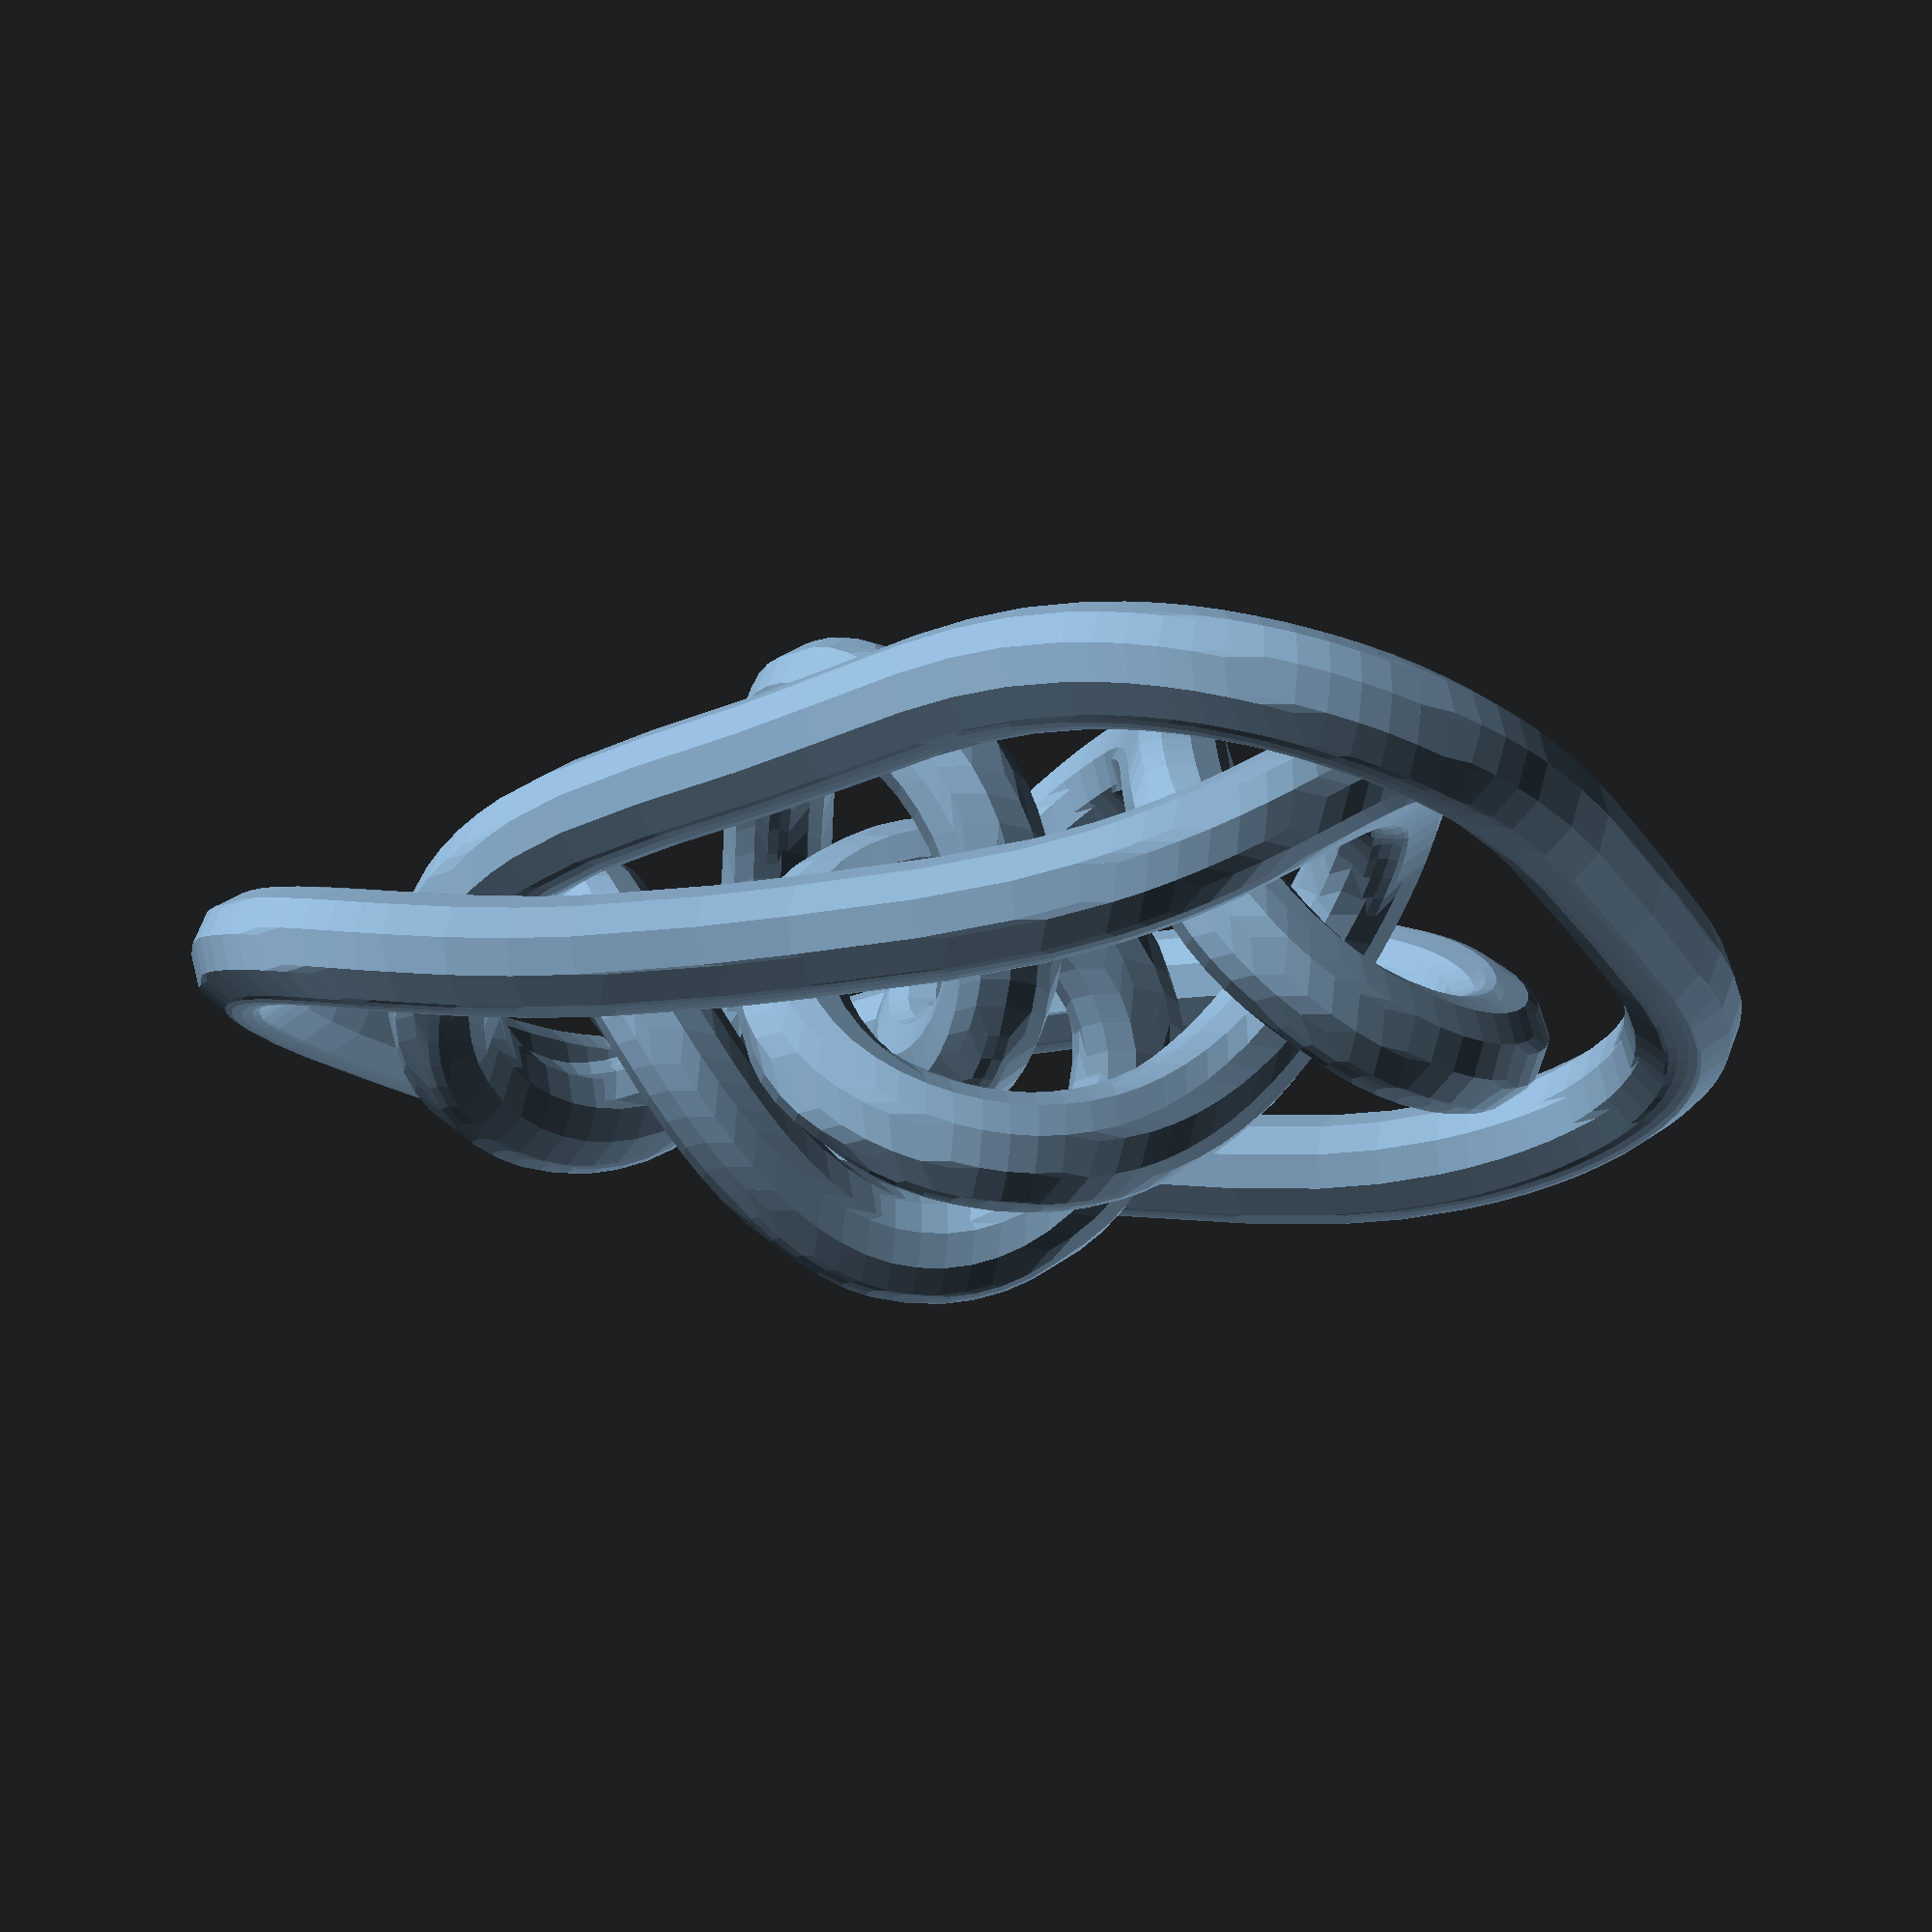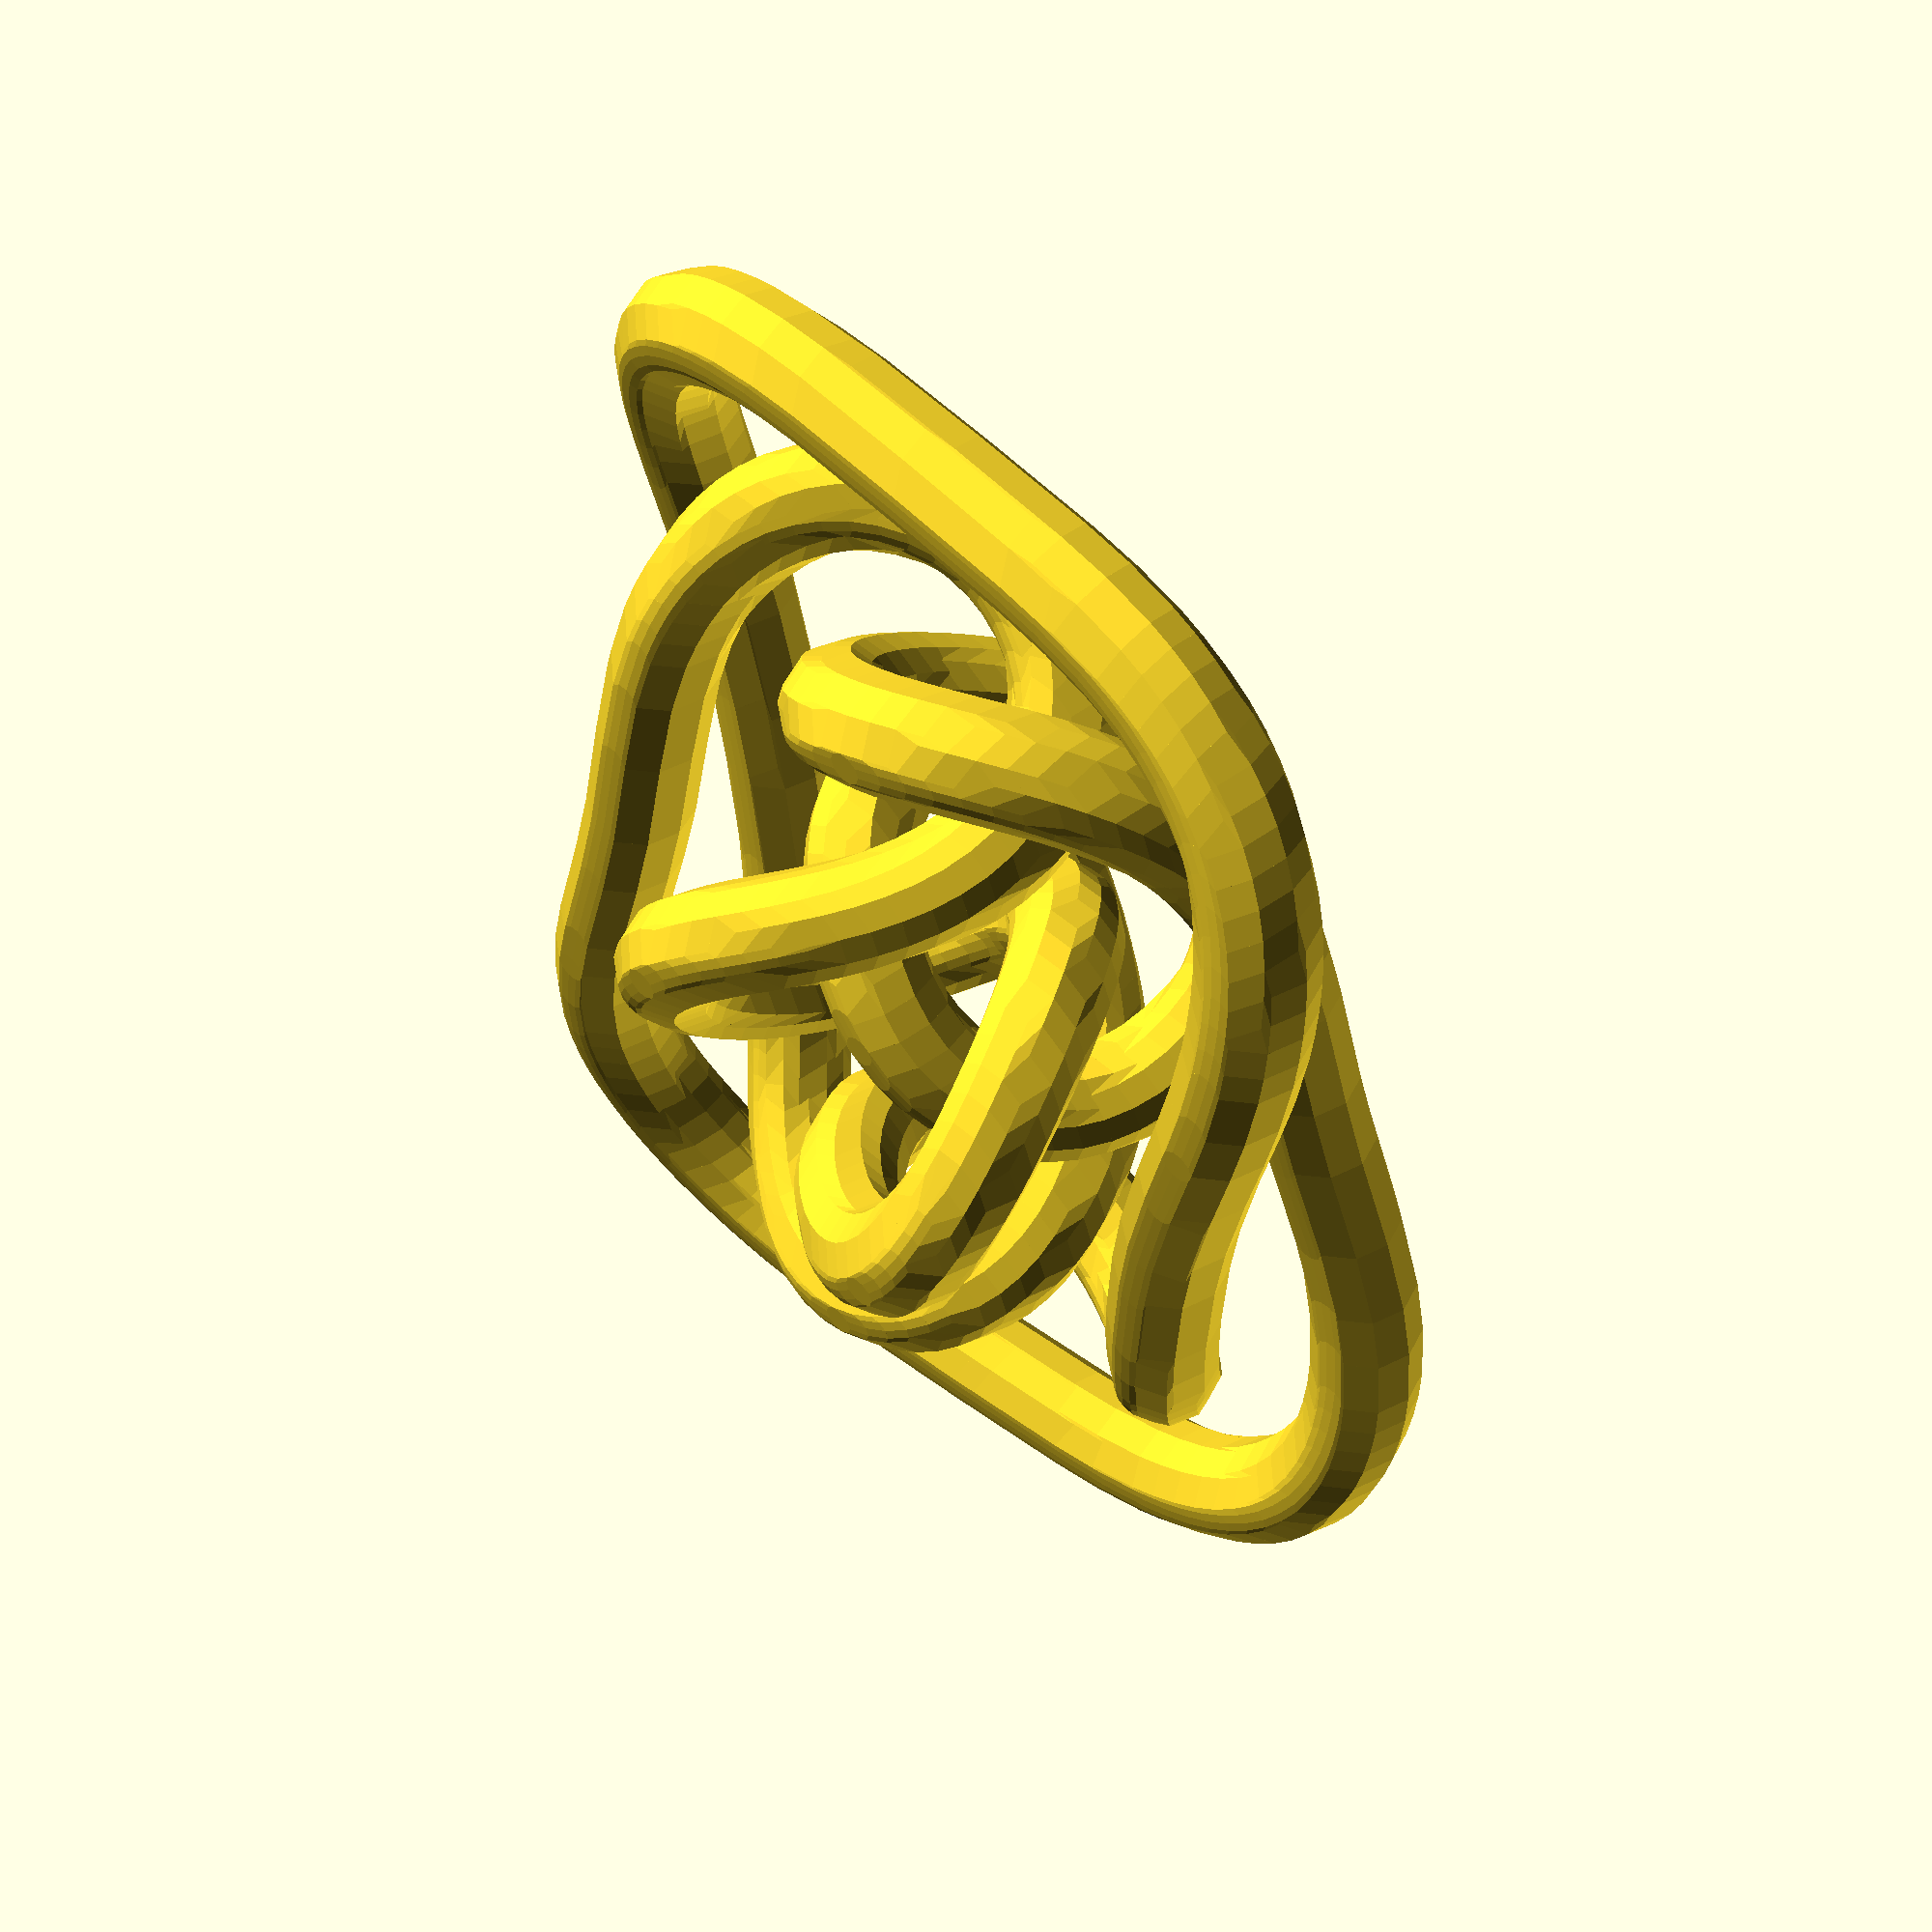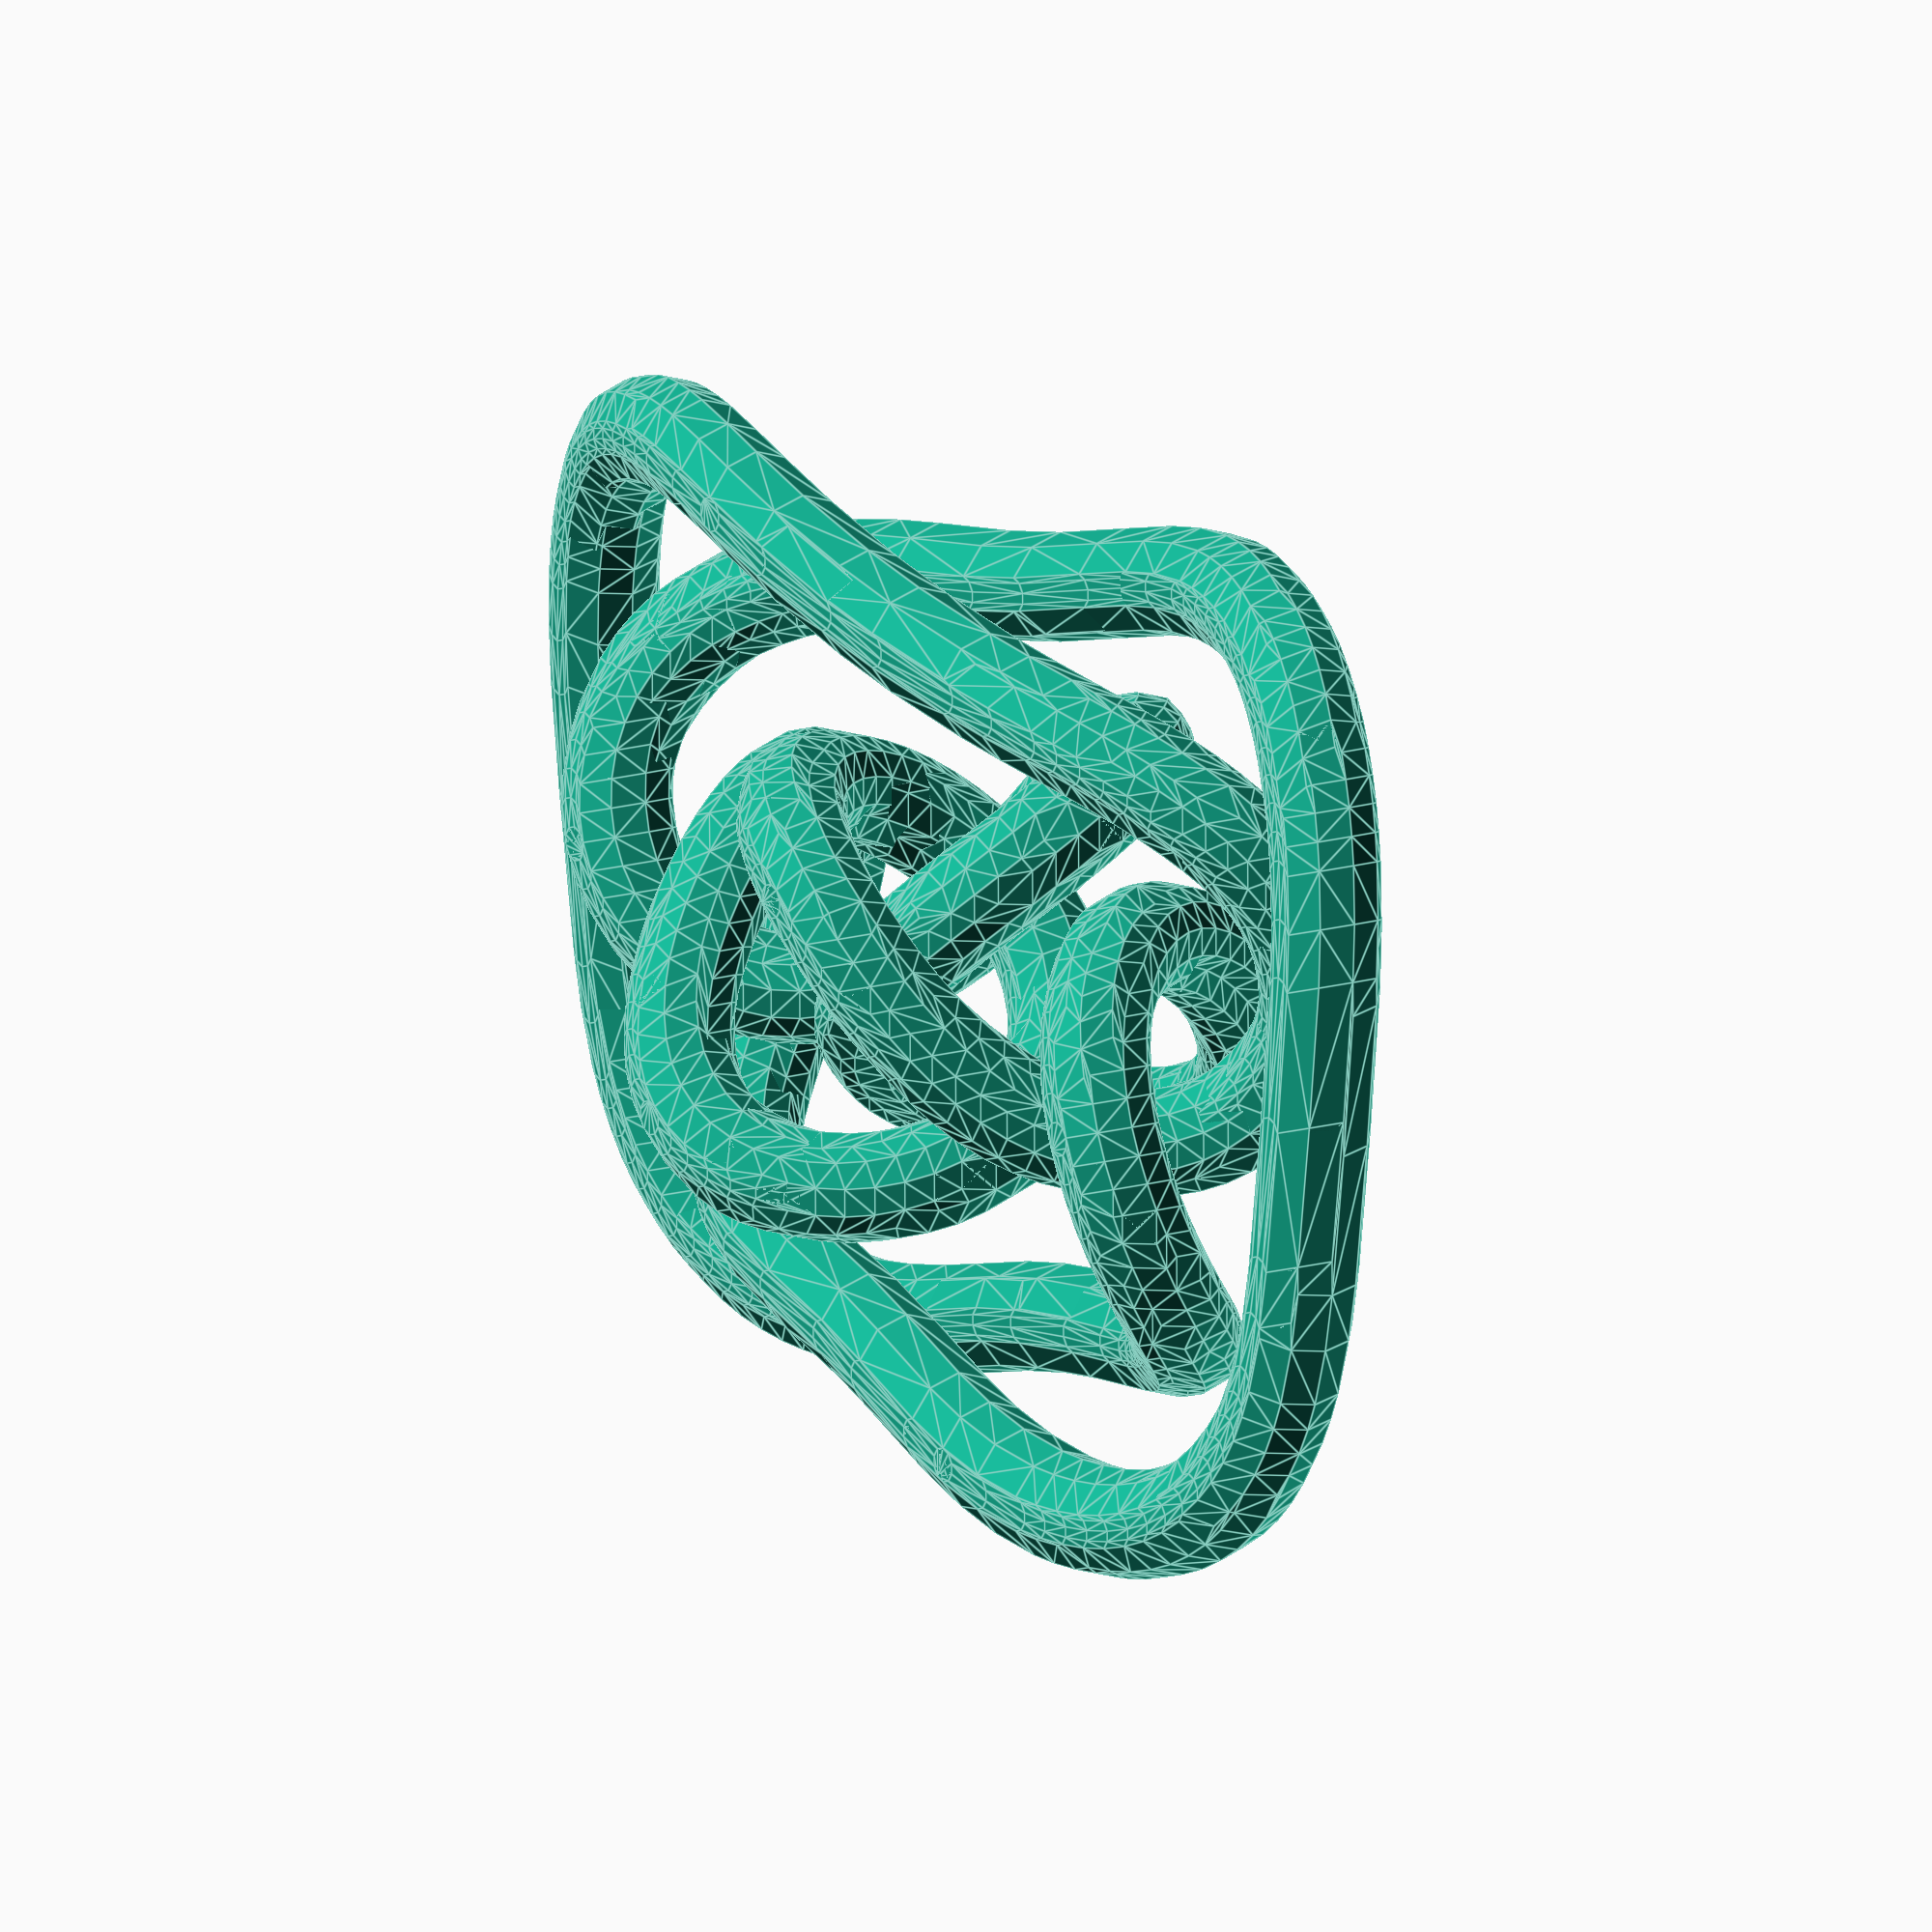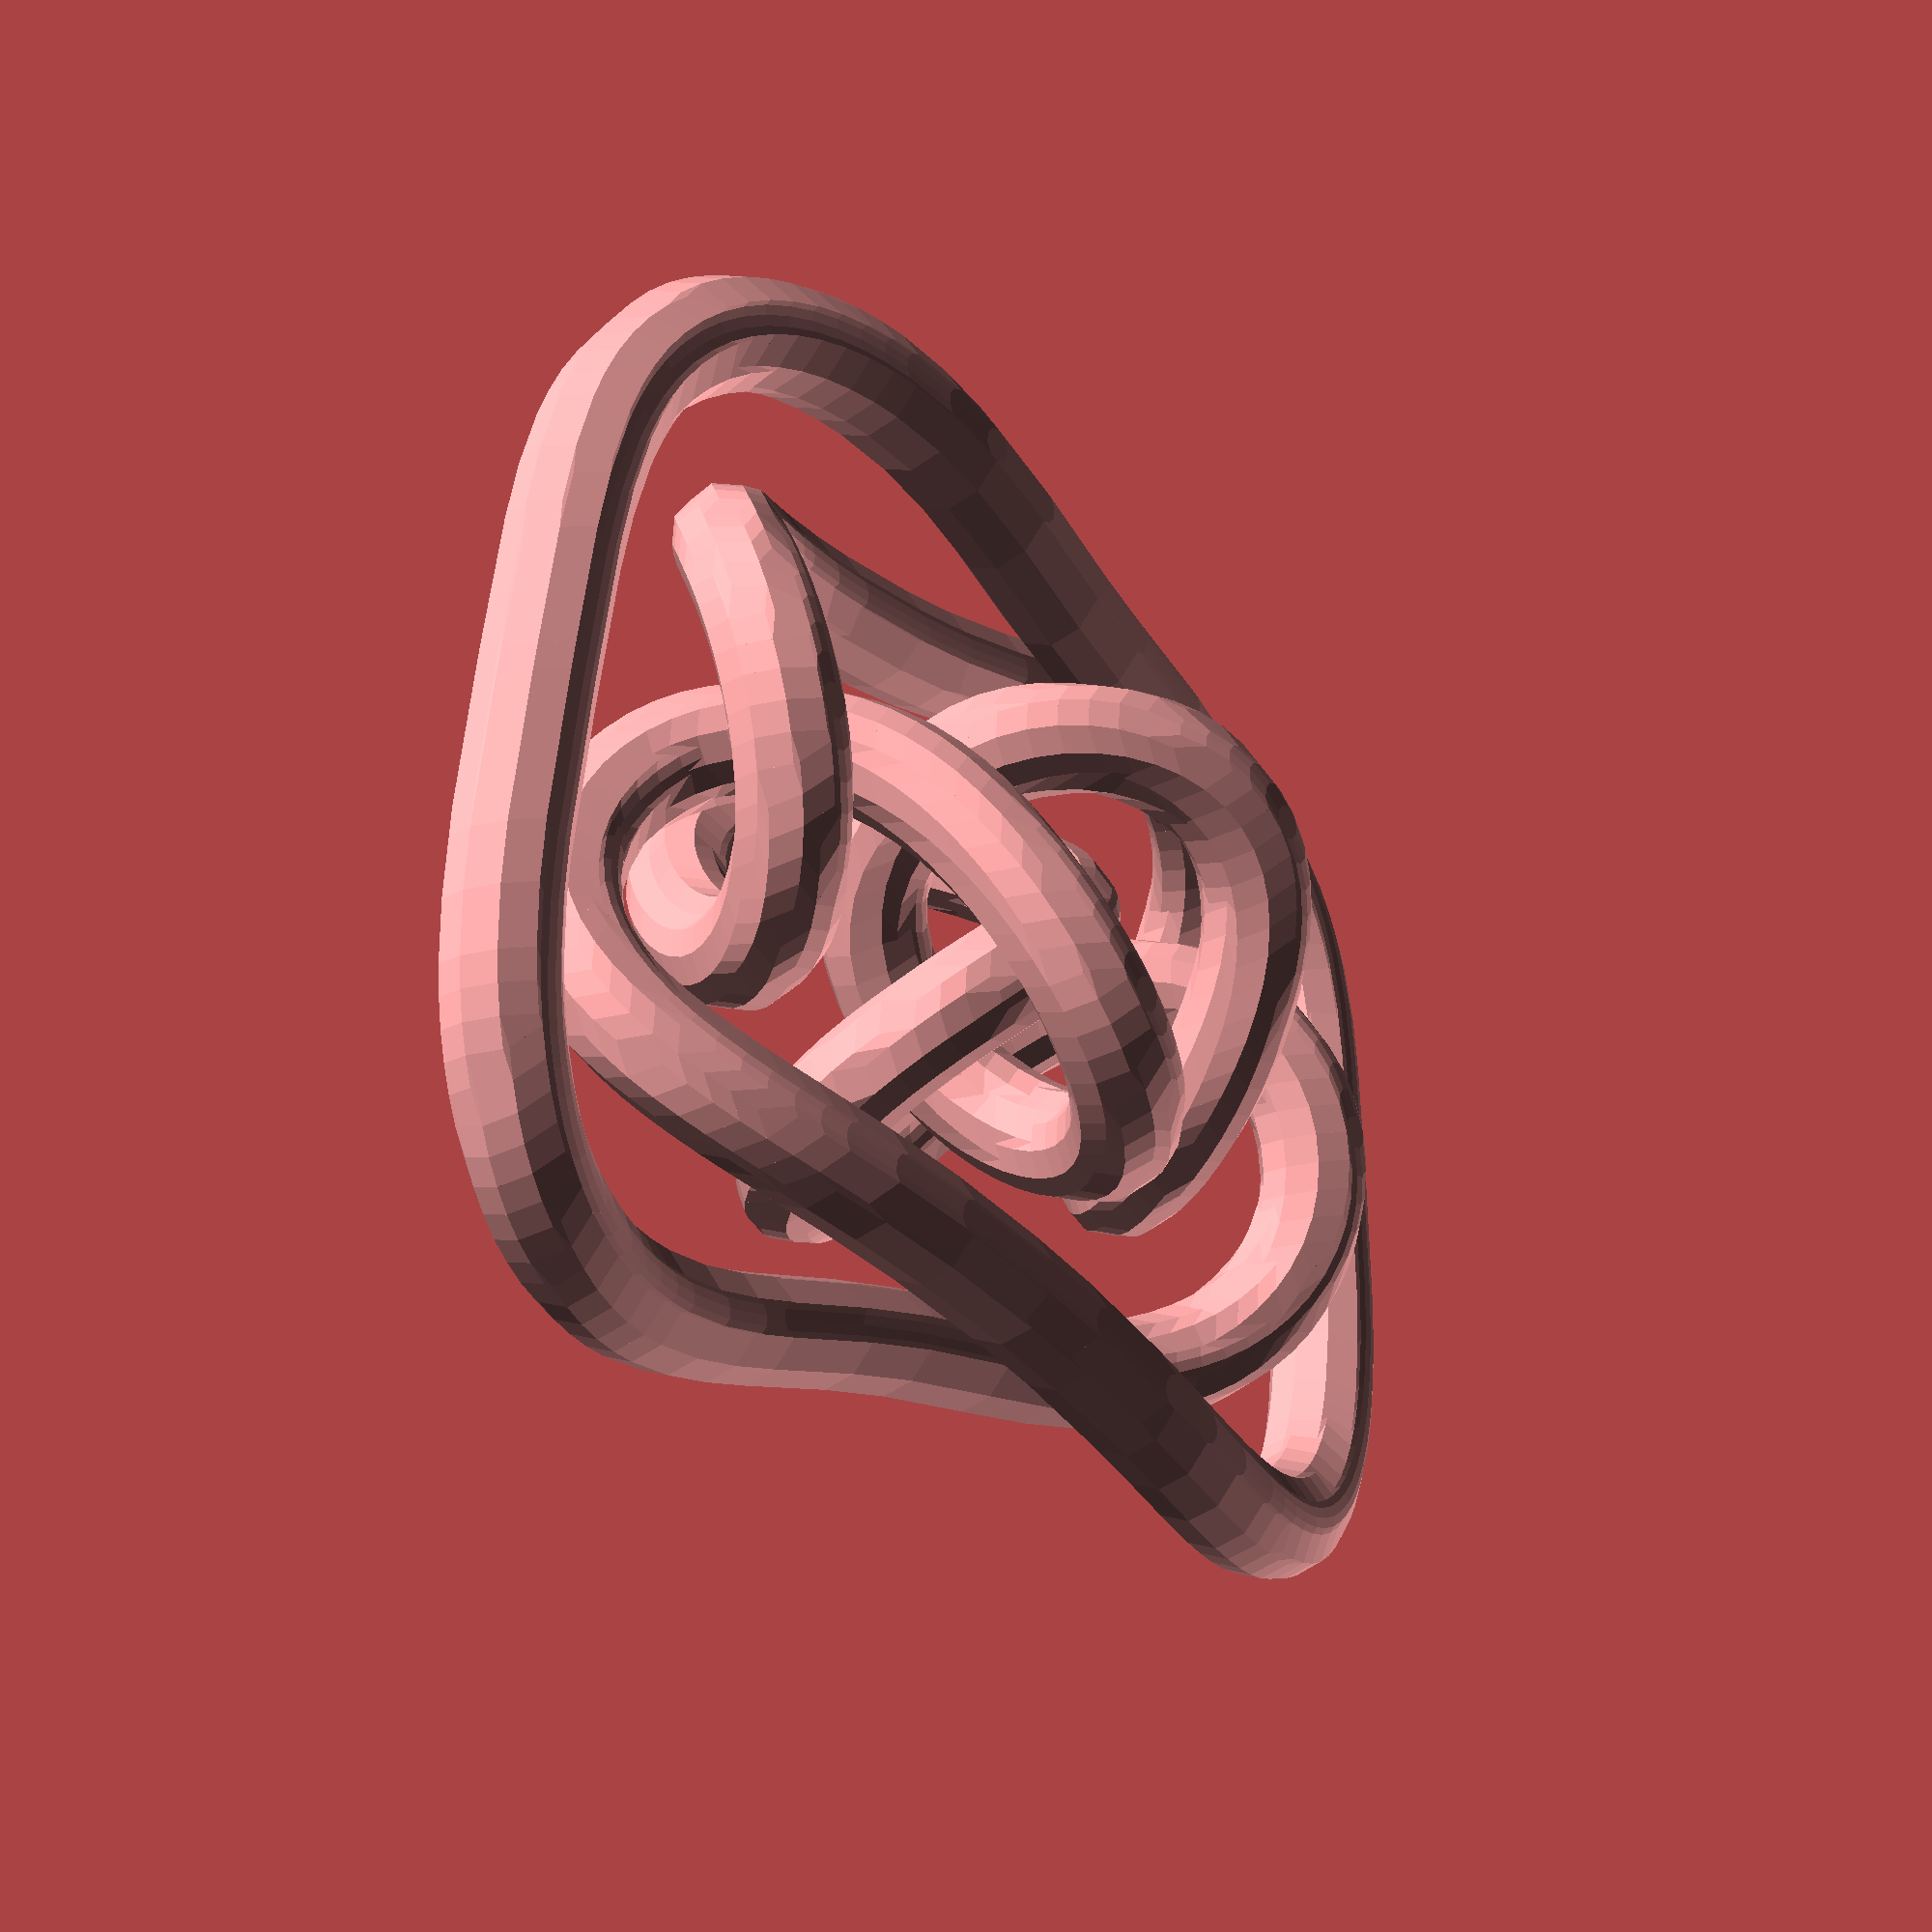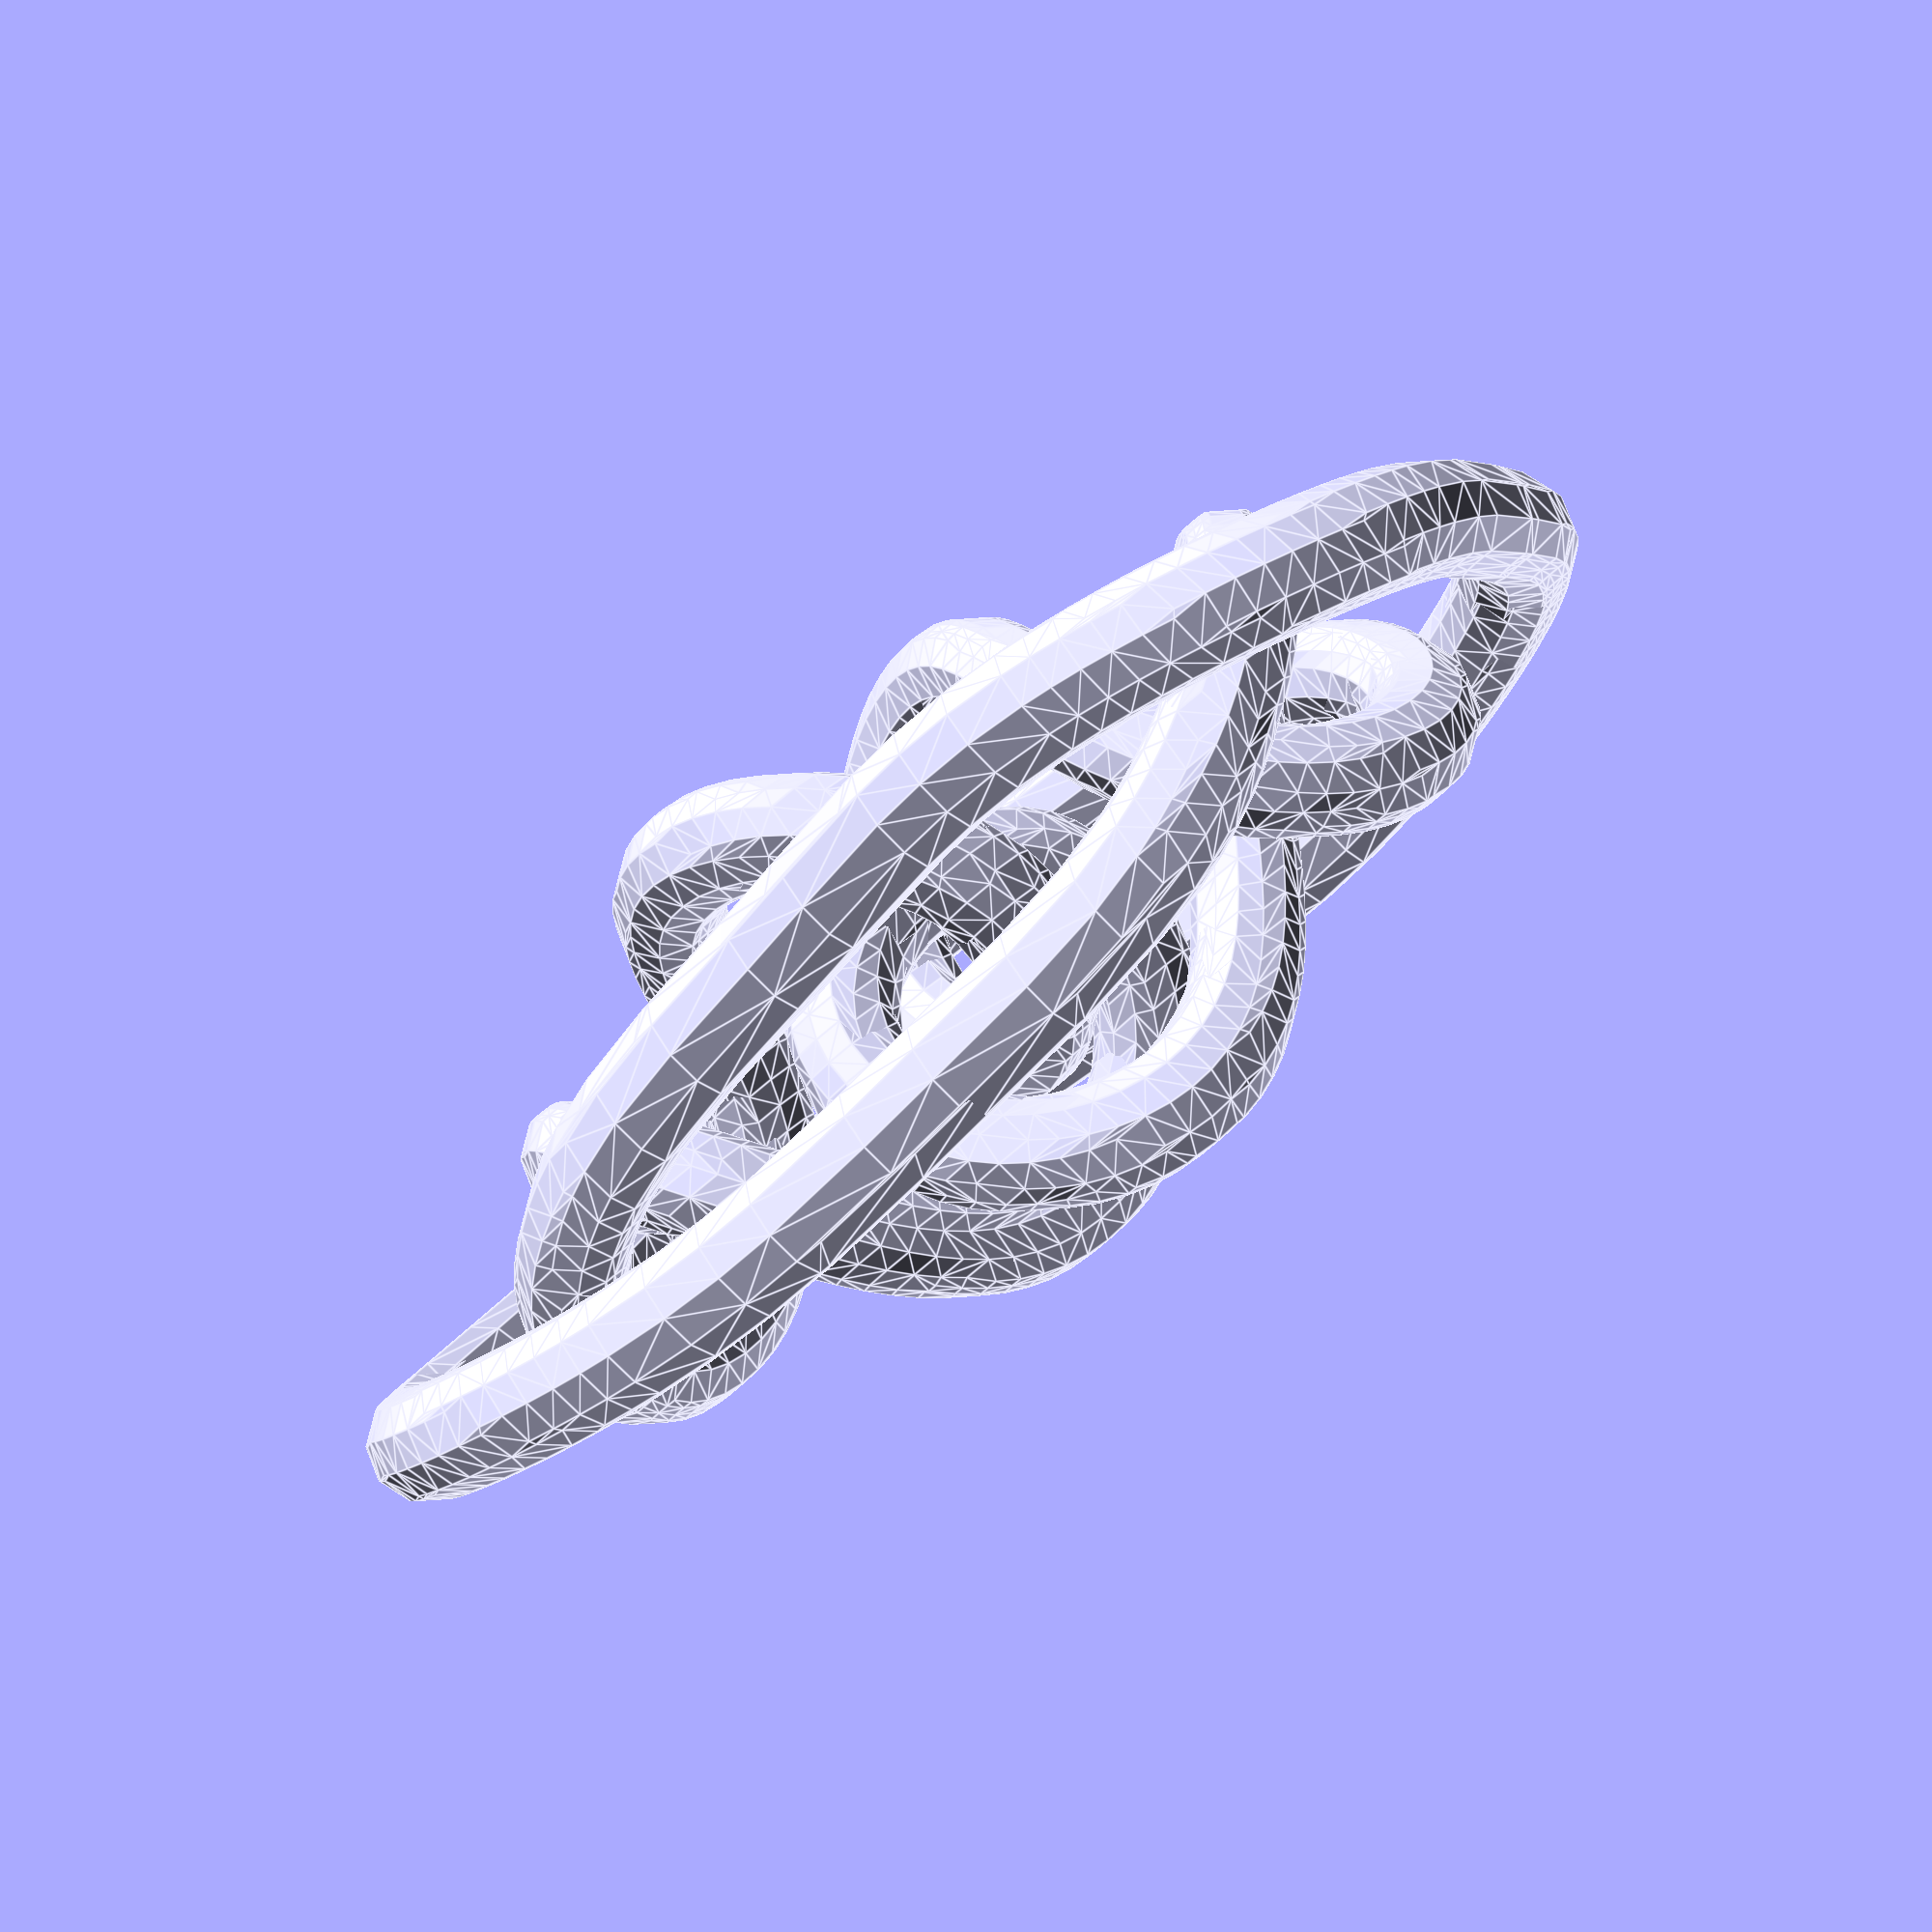
<openscad>
 //% Knot 8_8d
 //% adjusted with knotadjust.f
 //% shortened with knotshorten.f
 //% adjusted with knotadjust.f
 //% shortened with knotshorten.f
 //% adjusted with knotadjust.f
 //% shortened with knotshorten.f
 //% adjusted with knotadjust.f
 //% shortened with knotshorten.f
// make with infill 80%, support angle 10 deg
r1 = 3;  d1 = 10;
// Path length     64.36*d1
// tube diameter 2*r1, closest approach d1-2*r1
 hull(){
translate(v=[-0.149*d1, 3.555*d1,-0.014*d1])sphere(r=r1);
translate(v=[-0.751*d1, 3.545*d1,-0.067*d1])sphere(r=r1);}
 hull(){
translate(v=[-0.751*d1, 3.545*d1,-0.067*d1])sphere(r=r1);
translate(v=[-1.057*d1, 3.518*d1,-0.094*d1])sphere(r=r1);}
 hull(){
translate(v=[-1.057*d1, 3.518*d1,-0.094*d1])sphere(r=r1);
translate(v=[-1.358*d1, 3.460*d1,-0.124*d1])sphere(r=r1);}
 hull(){
translate(v=[-1.358*d1, 3.460*d1,-0.124*d1])sphere(r=r1);
translate(v=[-1.504*d1, 3.415*d1,-0.141*d1])sphere(r=r1);}
 hull(){
translate(v=[-1.504*d1, 3.415*d1,-0.141*d1])sphere(r=r1);
translate(v=[-1.645*d1, 3.359*d1,-0.160*d1])sphere(r=r1);}
 hull(){
translate(v=[-1.645*d1, 3.359*d1,-0.160*d1])sphere(r=r1);
translate(v=[-1.778*d1, 3.289*d1,-0.181*d1])sphere(r=r1);}
 hull(){
translate(v=[-1.778*d1, 3.289*d1,-0.181*d1])sphere(r=r1);
translate(v=[-1.902*d1, 3.207*d1,-0.205*d1])sphere(r=r1);}
 hull(){
translate(v=[-1.902*d1, 3.207*d1,-0.205*d1])sphere(r=r1);
translate(v=[-2.016*d1, 3.111*d1,-0.232*d1])sphere(r=r1);}
 hull(){
translate(v=[-2.016*d1, 3.111*d1,-0.232*d1])sphere(r=r1);
translate(v=[-2.117*d1, 3.003*d1,-0.260*d1])sphere(r=r1);}
 hull(){
translate(v=[-2.117*d1, 3.003*d1,-0.260*d1])sphere(r=r1);
translate(v=[-2.204*d1, 2.882*d1,-0.292*d1])sphere(r=r1);}
 hull(){
translate(v=[-2.204*d1, 2.882*d1,-0.292*d1])sphere(r=r1);
translate(v=[-2.278*d1, 2.751*d1,-0.325*d1])sphere(r=r1);}
 hull(){
translate(v=[-2.278*d1, 2.751*d1,-0.325*d1])sphere(r=r1);
translate(v=[-2.336*d1, 2.610*d1,-0.358*d1])sphere(r=r1);}
 hull(){
translate(v=[-2.336*d1, 2.610*d1,-0.358*d1])sphere(r=r1);
translate(v=[-2.380*d1, 2.460*d1,-0.393*d1])sphere(r=r1);}
 hull(){
translate(v=[-2.380*d1, 2.460*d1,-0.393*d1])sphere(r=r1);
translate(v=[-2.409*d1, 2.305*d1,-0.426*d1])sphere(r=r1);}
 hull(){
translate(v=[-2.409*d1, 2.305*d1,-0.426*d1])sphere(r=r1);
translate(v=[-2.424*d1, 2.144*d1,-0.458*d1])sphere(r=r1);}
 hull(){
translate(v=[-2.424*d1, 2.144*d1,-0.458*d1])sphere(r=r1);
translate(v=[-2.427*d1, 1.981*d1,-0.487*d1])sphere(r=r1);}
 hull(){
translate(v=[-2.427*d1, 1.981*d1,-0.487*d1])sphere(r=r1);
translate(v=[-2.419*d1, 1.817*d1,-0.512*d1])sphere(r=r1);}
 hull(){
translate(v=[-2.419*d1, 1.817*d1,-0.512*d1])sphere(r=r1);
translate(v=[-2.374*d1, 1.489*d1,-0.550*d1])sphere(r=r1);}
 hull(){
translate(v=[-2.374*d1, 1.489*d1,-0.550*d1])sphere(r=r1);
translate(v=[-2.303*d1, 1.169*d1,-0.568*d1])sphere(r=r1);}
 hull(){
translate(v=[-2.303*d1, 1.169*d1,-0.568*d1])sphere(r=r1);
translate(v=[-2.177*d1, 0.708*d1,-0.561*d1])sphere(r=r1);}
 hull(){
translate(v=[-2.177*d1, 0.708*d1,-0.561*d1])sphere(r=r1);
translate(v=[-2.017*d1, 0.116*d1,-0.517*d1])sphere(r=r1);}
 hull(){
translate(v=[-2.017*d1, 0.116*d1,-0.517*d1])sphere(r=r1);
translate(v=[-1.920*d1,-0.336*d1,-0.481*d1])sphere(r=r1);}
 hull(){
translate(v=[-1.920*d1,-0.336*d1,-0.481*d1])sphere(r=r1);
translate(v=[-1.815*d1,-0.966*d1,-0.425*d1])sphere(r=r1);}
 hull(){
translate(v=[-1.815*d1,-0.966*d1,-0.425*d1])sphere(r=r1);
translate(v=[-1.762*d1,-1.285*d1,-0.378*d1])sphere(r=r1);}
 hull(){
translate(v=[-1.762*d1,-1.285*d1,-0.378*d1])sphere(r=r1);
translate(v=[-1.699*d1,-1.597*d1,-0.305*d1])sphere(r=r1);}
 hull(){
translate(v=[-1.699*d1,-1.597*d1,-0.305*d1])sphere(r=r1);
translate(v=[-1.660*d1,-1.745*d1,-0.257*d1])sphere(r=r1);}
 hull(){
translate(v=[-1.660*d1,-1.745*d1,-0.257*d1])sphere(r=r1);
translate(v=[-1.615*d1,-1.886*d1,-0.200*d1])sphere(r=r1);}
 hull(){
translate(v=[-1.615*d1,-1.886*d1,-0.200*d1])sphere(r=r1);
translate(v=[-1.562*d1,-2.019*d1,-0.135*d1])sphere(r=r1);}
 hull(){
translate(v=[-1.562*d1,-2.019*d1,-0.135*d1])sphere(r=r1);
translate(v=[-1.500*d1,-2.141*d1,-0.063*d1])sphere(r=r1);}
 hull(){
translate(v=[-1.500*d1,-2.141*d1,-0.063*d1])sphere(r=r1);
translate(v=[-1.429*d1,-2.250*d1, 0.015*d1])sphere(r=r1);}
 hull(){
translate(v=[-1.429*d1,-2.250*d1, 0.015*d1])sphere(r=r1);
translate(v=[-1.347*d1,-2.346*d1, 0.098*d1])sphere(r=r1);}
 hull(){
translate(v=[-1.347*d1,-2.346*d1, 0.098*d1])sphere(r=r1);
translate(v=[-1.254*d1,-2.426*d1, 0.184*d1])sphere(r=r1);}
 hull(){
translate(v=[-1.254*d1,-2.426*d1, 0.184*d1])sphere(r=r1);
translate(v=[-1.150*d1,-2.489*d1, 0.269*d1])sphere(r=r1);}
 hull(){
translate(v=[-1.150*d1,-2.489*d1, 0.269*d1])sphere(r=r1);
translate(v=[-1.035*d1,-2.536*d1, 0.351*d1])sphere(r=r1);}
 hull(){
translate(v=[-1.035*d1,-2.536*d1, 0.351*d1])sphere(r=r1);
translate(v=[-0.911*d1,-2.564*d1, 0.428*d1])sphere(r=r1);}
 hull(){
translate(v=[-0.911*d1,-2.564*d1, 0.428*d1])sphere(r=r1);
translate(v=[-0.777*d1,-2.575*d1, 0.496*d1])sphere(r=r1);}
 hull(){
translate(v=[-0.777*d1,-2.575*d1, 0.496*d1])sphere(r=r1);
translate(v=[-0.637*d1,-2.569*d1, 0.553*d1])sphere(r=r1);}
 hull(){
translate(v=[-0.637*d1,-2.569*d1, 0.553*d1])sphere(r=r1);
translate(v=[-0.493*d1,-2.546*d1, 0.595*d1])sphere(r=r1);}
 hull(){
translate(v=[-0.493*d1,-2.546*d1, 0.595*d1])sphere(r=r1);
translate(v=[-0.346*d1,-2.507*d1, 0.622*d1])sphere(r=r1);}
 hull(){
translate(v=[-0.346*d1,-2.507*d1, 0.622*d1])sphere(r=r1);
translate(v=[-0.201*d1,-2.454*d1, 0.632*d1])sphere(r=r1);}
 hull(){
translate(v=[-0.201*d1,-2.454*d1, 0.632*d1])sphere(r=r1);
translate(v=[-0.060*d1,-2.389*d1, 0.623*d1])sphere(r=r1);}
 hull(){
translate(v=[-0.060*d1,-2.389*d1, 0.623*d1])sphere(r=r1);
translate(v=[ 0.073*d1,-2.314*d1, 0.596*d1])sphere(r=r1);}
 hull(){
translate(v=[ 0.073*d1,-2.314*d1, 0.596*d1])sphere(r=r1);
translate(v=[ 0.195*d1,-2.231*d1, 0.550*d1])sphere(r=r1);}
 hull(){
translate(v=[ 0.195*d1,-2.231*d1, 0.550*d1])sphere(r=r1);
translate(v=[ 0.303*d1,-2.142*d1, 0.486*d1])sphere(r=r1);}
 hull(){
translate(v=[ 0.303*d1,-2.142*d1, 0.486*d1])sphere(r=r1);
translate(v=[ 0.394*d1,-2.050*d1, 0.406*d1])sphere(r=r1);}
 hull(){
translate(v=[ 0.394*d1,-2.050*d1, 0.406*d1])sphere(r=r1);
translate(v=[ 0.466*d1,-1.957*d1, 0.312*d1])sphere(r=r1);}
 hull(){
translate(v=[ 0.466*d1,-1.957*d1, 0.312*d1])sphere(r=r1);
translate(v=[ 0.516*d1,-1.865*d1, 0.205*d1])sphere(r=r1);}
 hull(){
translate(v=[ 0.516*d1,-1.865*d1, 0.205*d1])sphere(r=r1);
translate(v=[ 0.545*d1,-1.775*d1, 0.089*d1])sphere(r=r1);}
 hull(){
translate(v=[ 0.545*d1,-1.775*d1, 0.089*d1])sphere(r=r1);
translate(v=[ 0.550*d1,-1.690*d1,-0.035*d1])sphere(r=r1);}
 hull(){
translate(v=[ 0.550*d1,-1.690*d1,-0.035*d1])sphere(r=r1);
translate(v=[ 0.533*d1,-1.609*d1,-0.163*d1])sphere(r=r1);}
 hull(){
translate(v=[ 0.533*d1,-1.609*d1,-0.163*d1])sphere(r=r1);
translate(v=[ 0.494*d1,-1.533*d1,-0.294*d1])sphere(r=r1);}
 hull(){
translate(v=[ 0.494*d1,-1.533*d1,-0.294*d1])sphere(r=r1);
translate(v=[ 0.435*d1,-1.461*d1,-0.424*d1])sphere(r=r1);}
 hull(){
translate(v=[ 0.435*d1,-1.461*d1,-0.424*d1])sphere(r=r1);
translate(v=[ 0.359*d1,-1.395*d1,-0.551*d1])sphere(r=r1);}
 hull(){
translate(v=[ 0.359*d1,-1.395*d1,-0.551*d1])sphere(r=r1);
translate(v=[ 0.266*d1,-1.331*d1,-0.673*d1])sphere(r=r1);}
 hull(){
translate(v=[ 0.266*d1,-1.331*d1,-0.673*d1])sphere(r=r1);
translate(v=[ 0.162*d1,-1.269*d1,-0.788*d1])sphere(r=r1);}
 hull(){
translate(v=[ 0.162*d1,-1.269*d1,-0.788*d1])sphere(r=r1);
translate(v=[ 0.048*d1,-1.207*d1,-0.894*d1])sphere(r=r1);}
 hull(){
translate(v=[ 0.048*d1,-1.207*d1,-0.894*d1])sphere(r=r1);
translate(v=[-0.072*d1,-1.143*d1,-0.990*d1])sphere(r=r1);}
 hull(){
translate(v=[-0.072*d1,-1.143*d1,-0.990*d1])sphere(r=r1);
translate(v=[-0.194*d1,-1.075*d1,-1.075*d1])sphere(r=r1);}
 hull(){
translate(v=[-0.194*d1,-1.075*d1,-1.075*d1])sphere(r=r1);
translate(v=[-0.316*d1,-1.001*d1,-1.146*d1])sphere(r=r1);}
 hull(){
translate(v=[-0.316*d1,-1.001*d1,-1.146*d1])sphere(r=r1);
translate(v=[-0.435*d1,-0.920*d1,-1.202*d1])sphere(r=r1);}
 hull(){
translate(v=[-0.435*d1,-0.920*d1,-1.202*d1])sphere(r=r1);
translate(v=[-0.547*d1,-0.830*d1,-1.244*d1])sphere(r=r1);}
 hull(){
translate(v=[-0.547*d1,-0.830*d1,-1.244*d1])sphere(r=r1);
translate(v=[-0.651*d1,-0.732*d1,-1.270*d1])sphere(r=r1);}
 hull(){
translate(v=[-0.651*d1,-0.732*d1,-1.270*d1])sphere(r=r1);
translate(v=[-0.744*d1,-0.624*d1,-1.278*d1])sphere(r=r1);}
 hull(){
translate(v=[-0.744*d1,-0.624*d1,-1.278*d1])sphere(r=r1);
translate(v=[-0.826*d1,-0.508*d1,-1.269*d1])sphere(r=r1);}
 hull(){
translate(v=[-0.826*d1,-0.508*d1,-1.269*d1])sphere(r=r1);
translate(v=[-0.894*d1,-0.385*d1,-1.243*d1])sphere(r=r1);}
 hull(){
translate(v=[-0.894*d1,-0.385*d1,-1.243*d1])sphere(r=r1);
translate(v=[-0.949*d1,-0.257*d1,-1.198*d1])sphere(r=r1);}
 hull(){
translate(v=[-0.949*d1,-0.257*d1,-1.198*d1])sphere(r=r1);
translate(v=[-0.989*d1,-0.127*d1,-1.136*d1])sphere(r=r1);}
 hull(){
translate(v=[-0.989*d1,-0.127*d1,-1.136*d1])sphere(r=r1);
translate(v=[-1.014*d1, 0.001*d1,-1.057*d1])sphere(r=r1);}
 hull(){
translate(v=[-1.014*d1, 0.001*d1,-1.057*d1])sphere(r=r1);
translate(v=[-1.025*d1, 0.126*d1,-0.962*d1])sphere(r=r1);}
 hull(){
translate(v=[-1.025*d1, 0.126*d1,-0.962*d1])sphere(r=r1);
translate(v=[-1.022*d1, 0.241*d1,-0.852*d1])sphere(r=r1);}
 hull(){
translate(v=[-1.022*d1, 0.241*d1,-0.852*d1])sphere(r=r1);
translate(v=[-1.004*d1, 0.345*d1,-0.730*d1])sphere(r=r1);}
 hull(){
translate(v=[-1.004*d1, 0.345*d1,-0.730*d1])sphere(r=r1);
translate(v=[-0.973*d1, 0.432*d1,-0.599*d1])sphere(r=r1);}
 hull(){
translate(v=[-0.973*d1, 0.432*d1,-0.599*d1])sphere(r=r1);
translate(v=[-0.930*d1, 0.501*d1,-0.460*d1])sphere(r=r1);}
 hull(){
translate(v=[-0.930*d1, 0.501*d1,-0.460*d1])sphere(r=r1);
translate(v=[-0.874*d1, 0.547*d1,-0.319*d1])sphere(r=r1);}
 hull(){
translate(v=[-0.874*d1, 0.547*d1,-0.319*d1])sphere(r=r1);
translate(v=[-0.807*d1, 0.571*d1,-0.177*d1])sphere(r=r1);}
 hull(){
translate(v=[-0.807*d1, 0.571*d1,-0.177*d1])sphere(r=r1);
translate(v=[-0.730*d1, 0.569*d1,-0.040*d1])sphere(r=r1);}
 hull(){
translate(v=[-0.730*d1, 0.569*d1,-0.040*d1])sphere(r=r1);
translate(v=[-0.644*d1, 0.544*d1, 0.089*d1])sphere(r=r1);}
 hull(){
translate(v=[-0.644*d1, 0.544*d1, 0.089*d1])sphere(r=r1);
translate(v=[-0.549*d1, 0.495*d1, 0.206*d1])sphere(r=r1);}
 hull(){
translate(v=[-0.549*d1, 0.495*d1, 0.206*d1])sphere(r=r1);
translate(v=[-0.448*d1, 0.424*d1, 0.307*d1])sphere(r=r1);}
 hull(){
translate(v=[-0.448*d1, 0.424*d1, 0.307*d1])sphere(r=r1);
translate(v=[-0.341*d1, 0.335*d1, 0.390*d1])sphere(r=r1);}
 hull(){
translate(v=[-0.341*d1, 0.335*d1, 0.390*d1])sphere(r=r1);
translate(v=[-0.230*d1, 0.232*d1, 0.451*d1])sphere(r=r1);}
 hull(){
translate(v=[-0.230*d1, 0.232*d1, 0.451*d1])sphere(r=r1);
translate(v=[-0.116*d1, 0.119*d1, 0.488*d1])sphere(r=r1);}
 hull(){
translate(v=[-0.116*d1, 0.119*d1, 0.488*d1])sphere(r=r1);
translate(v=[ 0.000*d1, 0.000*d1, 0.501*d1])sphere(r=r1);}
 hull(){
translate(v=[ 0.000*d1, 0.000*d1, 0.501*d1])sphere(r=r1);
translate(v=[ 0.116*d1,-0.119*d1, 0.488*d1])sphere(r=r1);}
 hull(){
translate(v=[ 0.116*d1,-0.119*d1, 0.488*d1])sphere(r=r1);
translate(v=[ 0.230*d1,-0.232*d1, 0.451*d1])sphere(r=r1);}
 hull(){
translate(v=[ 0.230*d1,-0.232*d1, 0.451*d1])sphere(r=r1);
translate(v=[ 0.341*d1,-0.335*d1, 0.390*d1])sphere(r=r1);}
 hull(){
translate(v=[ 0.341*d1,-0.335*d1, 0.390*d1])sphere(r=r1);
translate(v=[ 0.448*d1,-0.424*d1, 0.307*d1])sphere(r=r1);}
 hull(){
translate(v=[ 0.448*d1,-0.424*d1, 0.307*d1])sphere(r=r1);
translate(v=[ 0.549*d1,-0.495*d1, 0.206*d1])sphere(r=r1);}
 hull(){
translate(v=[ 0.549*d1,-0.495*d1, 0.206*d1])sphere(r=r1);
translate(v=[ 0.644*d1,-0.544*d1, 0.089*d1])sphere(r=r1);}
 hull(){
translate(v=[ 0.644*d1,-0.544*d1, 0.089*d1])sphere(r=r1);
translate(v=[ 0.730*d1,-0.569*d1,-0.040*d1])sphere(r=r1);}
 hull(){
translate(v=[ 0.730*d1,-0.569*d1,-0.040*d1])sphere(r=r1);
translate(v=[ 0.807*d1,-0.571*d1,-0.177*d1])sphere(r=r1);}
 hull(){
translate(v=[ 0.807*d1,-0.571*d1,-0.177*d1])sphere(r=r1);
translate(v=[ 0.874*d1,-0.547*d1,-0.319*d1])sphere(r=r1);}
 hull(){
translate(v=[ 0.874*d1,-0.547*d1,-0.319*d1])sphere(r=r1);
translate(v=[ 0.930*d1,-0.501*d1,-0.460*d1])sphere(r=r1);}
 hull(){
translate(v=[ 0.930*d1,-0.501*d1,-0.460*d1])sphere(r=r1);
translate(v=[ 0.973*d1,-0.432*d1,-0.599*d1])sphere(r=r1);}
 hull(){
translate(v=[ 0.973*d1,-0.432*d1,-0.599*d1])sphere(r=r1);
translate(v=[ 1.004*d1,-0.345*d1,-0.730*d1])sphere(r=r1);}
 hull(){
translate(v=[ 1.004*d1,-0.345*d1,-0.730*d1])sphere(r=r1);
translate(v=[ 1.022*d1,-0.241*d1,-0.852*d1])sphere(r=r1);}
 hull(){
translate(v=[ 1.022*d1,-0.241*d1,-0.852*d1])sphere(r=r1);
translate(v=[ 1.025*d1,-0.126*d1,-0.962*d1])sphere(r=r1);}
 hull(){
translate(v=[ 1.025*d1,-0.126*d1,-0.962*d1])sphere(r=r1);
translate(v=[ 1.014*d1,-0.001*d1,-1.057*d1])sphere(r=r1);}
 hull(){
translate(v=[ 1.014*d1,-0.001*d1,-1.057*d1])sphere(r=r1);
translate(v=[ 0.989*d1, 0.127*d1,-1.136*d1])sphere(r=r1);}
 hull(){
translate(v=[ 0.989*d1, 0.127*d1,-1.136*d1])sphere(r=r1);
translate(v=[ 0.949*d1, 0.257*d1,-1.198*d1])sphere(r=r1);}
 hull(){
translate(v=[ 0.949*d1, 0.257*d1,-1.198*d1])sphere(r=r1);
translate(v=[ 0.894*d1, 0.385*d1,-1.243*d1])sphere(r=r1);}
 hull(){
translate(v=[ 0.894*d1, 0.385*d1,-1.243*d1])sphere(r=r1);
translate(v=[ 0.826*d1, 0.508*d1,-1.269*d1])sphere(r=r1);}
 hull(){
translate(v=[ 0.826*d1, 0.508*d1,-1.269*d1])sphere(r=r1);
translate(v=[ 0.744*d1, 0.624*d1,-1.278*d1])sphere(r=r1);}
 hull(){
translate(v=[ 0.744*d1, 0.624*d1,-1.278*d1])sphere(r=r1);
translate(v=[ 0.651*d1, 0.732*d1,-1.270*d1])sphere(r=r1);}
 hull(){
translate(v=[ 0.651*d1, 0.732*d1,-1.270*d1])sphere(r=r1);
translate(v=[ 0.547*d1, 0.830*d1,-1.244*d1])sphere(r=r1);}
 hull(){
translate(v=[ 0.547*d1, 0.830*d1,-1.244*d1])sphere(r=r1);
translate(v=[ 0.435*d1, 0.920*d1,-1.202*d1])sphere(r=r1);}
 hull(){
translate(v=[ 0.435*d1, 0.920*d1,-1.202*d1])sphere(r=r1);
translate(v=[ 0.316*d1, 1.001*d1,-1.146*d1])sphere(r=r1);}
 hull(){
translate(v=[ 0.316*d1, 1.001*d1,-1.146*d1])sphere(r=r1);
translate(v=[ 0.194*d1, 1.075*d1,-1.075*d1])sphere(r=r1);}
 hull(){
translate(v=[ 0.194*d1, 1.075*d1,-1.075*d1])sphere(r=r1);
translate(v=[ 0.072*d1, 1.143*d1,-0.990*d1])sphere(r=r1);}
 hull(){
translate(v=[ 0.072*d1, 1.143*d1,-0.990*d1])sphere(r=r1);
translate(v=[-0.048*d1, 1.207*d1,-0.894*d1])sphere(r=r1);}
 hull(){
translate(v=[-0.048*d1, 1.207*d1,-0.894*d1])sphere(r=r1);
translate(v=[-0.162*d1, 1.269*d1,-0.788*d1])sphere(r=r1);}
 hull(){
translate(v=[-0.162*d1, 1.269*d1,-0.788*d1])sphere(r=r1);
translate(v=[-0.266*d1, 1.331*d1,-0.673*d1])sphere(r=r1);}
 hull(){
translate(v=[-0.266*d1, 1.331*d1,-0.673*d1])sphere(r=r1);
translate(v=[-0.359*d1, 1.395*d1,-0.551*d1])sphere(r=r1);}
 hull(){
translate(v=[-0.359*d1, 1.395*d1,-0.551*d1])sphere(r=r1);
translate(v=[-0.435*d1, 1.461*d1,-0.424*d1])sphere(r=r1);}
 hull(){
translate(v=[-0.435*d1, 1.461*d1,-0.424*d1])sphere(r=r1);
translate(v=[-0.494*d1, 1.533*d1,-0.294*d1])sphere(r=r1);}
 hull(){
translate(v=[-0.494*d1, 1.533*d1,-0.294*d1])sphere(r=r1);
translate(v=[-0.533*d1, 1.609*d1,-0.163*d1])sphere(r=r1);}
 hull(){
translate(v=[-0.533*d1, 1.609*d1,-0.163*d1])sphere(r=r1);
translate(v=[-0.550*d1, 1.690*d1,-0.035*d1])sphere(r=r1);}
 hull(){
translate(v=[-0.550*d1, 1.690*d1,-0.035*d1])sphere(r=r1);
translate(v=[-0.545*d1, 1.775*d1, 0.089*d1])sphere(r=r1);}
 hull(){
translate(v=[-0.545*d1, 1.775*d1, 0.089*d1])sphere(r=r1);
translate(v=[-0.516*d1, 1.865*d1, 0.205*d1])sphere(r=r1);}
 hull(){
translate(v=[-0.516*d1, 1.865*d1, 0.205*d1])sphere(r=r1);
translate(v=[-0.466*d1, 1.957*d1, 0.312*d1])sphere(r=r1);}
 hull(){
translate(v=[-0.466*d1, 1.957*d1, 0.312*d1])sphere(r=r1);
translate(v=[-0.394*d1, 2.050*d1, 0.406*d1])sphere(r=r1);}
 hull(){
translate(v=[-0.394*d1, 2.050*d1, 0.406*d1])sphere(r=r1);
translate(v=[-0.303*d1, 2.142*d1, 0.486*d1])sphere(r=r1);}
 hull(){
translate(v=[-0.303*d1, 2.142*d1, 0.486*d1])sphere(r=r1);
translate(v=[-0.195*d1, 2.231*d1, 0.550*d1])sphere(r=r1);}
 hull(){
translate(v=[-0.195*d1, 2.231*d1, 0.550*d1])sphere(r=r1);
translate(v=[-0.073*d1, 2.314*d1, 0.596*d1])sphere(r=r1);}
 hull(){
translate(v=[-0.073*d1, 2.314*d1, 0.596*d1])sphere(r=r1);
translate(v=[ 0.060*d1, 2.389*d1, 0.623*d1])sphere(r=r1);}
 hull(){
translate(v=[ 0.060*d1, 2.389*d1, 0.623*d1])sphere(r=r1);
translate(v=[ 0.201*d1, 2.454*d1, 0.632*d1])sphere(r=r1);}
 hull(){
translate(v=[ 0.201*d1, 2.454*d1, 0.632*d1])sphere(r=r1);
translate(v=[ 0.346*d1, 2.507*d1, 0.622*d1])sphere(r=r1);}
 hull(){
translate(v=[ 0.346*d1, 2.507*d1, 0.622*d1])sphere(r=r1);
translate(v=[ 0.493*d1, 2.546*d1, 0.595*d1])sphere(r=r1);}
 hull(){
translate(v=[ 0.493*d1, 2.546*d1, 0.595*d1])sphere(r=r1);
translate(v=[ 0.637*d1, 2.569*d1, 0.553*d1])sphere(r=r1);}
 hull(){
translate(v=[ 0.637*d1, 2.569*d1, 0.553*d1])sphere(r=r1);
translate(v=[ 0.777*d1, 2.575*d1, 0.496*d1])sphere(r=r1);}
 hull(){
translate(v=[ 0.777*d1, 2.575*d1, 0.496*d1])sphere(r=r1);
translate(v=[ 0.911*d1, 2.564*d1, 0.428*d1])sphere(r=r1);}
 hull(){
translate(v=[ 0.911*d1, 2.564*d1, 0.428*d1])sphere(r=r1);
translate(v=[ 1.035*d1, 2.536*d1, 0.351*d1])sphere(r=r1);}
 hull(){
translate(v=[ 1.035*d1, 2.536*d1, 0.351*d1])sphere(r=r1);
translate(v=[ 1.150*d1, 2.489*d1, 0.269*d1])sphere(r=r1);}
 hull(){
translate(v=[ 1.150*d1, 2.489*d1, 0.269*d1])sphere(r=r1);
translate(v=[ 1.254*d1, 2.426*d1, 0.184*d1])sphere(r=r1);}
 hull(){
translate(v=[ 1.254*d1, 2.426*d1, 0.184*d1])sphere(r=r1);
translate(v=[ 1.347*d1, 2.346*d1, 0.098*d1])sphere(r=r1);}
 hull(){
translate(v=[ 1.347*d1, 2.346*d1, 0.098*d1])sphere(r=r1);
translate(v=[ 1.429*d1, 2.250*d1, 0.015*d1])sphere(r=r1);}
 hull(){
translate(v=[ 1.429*d1, 2.250*d1, 0.015*d1])sphere(r=r1);
translate(v=[ 1.500*d1, 2.141*d1,-0.063*d1])sphere(r=r1);}
 hull(){
translate(v=[ 1.500*d1, 2.141*d1,-0.063*d1])sphere(r=r1);
translate(v=[ 1.562*d1, 2.019*d1,-0.135*d1])sphere(r=r1);}
 hull(){
translate(v=[ 1.562*d1, 2.019*d1,-0.135*d1])sphere(r=r1);
translate(v=[ 1.615*d1, 1.886*d1,-0.200*d1])sphere(r=r1);}
 hull(){
translate(v=[ 1.615*d1, 1.886*d1,-0.200*d1])sphere(r=r1);
translate(v=[ 1.660*d1, 1.745*d1,-0.257*d1])sphere(r=r1);}
 hull(){
translate(v=[ 1.660*d1, 1.745*d1,-0.257*d1])sphere(r=r1);
translate(v=[ 1.699*d1, 1.597*d1,-0.305*d1])sphere(r=r1);}
 hull(){
translate(v=[ 1.699*d1, 1.597*d1,-0.305*d1])sphere(r=r1);
translate(v=[ 1.762*d1, 1.285*d1,-0.378*d1])sphere(r=r1);}
 hull(){
translate(v=[ 1.762*d1, 1.285*d1,-0.378*d1])sphere(r=r1);
translate(v=[ 1.840*d1, 0.806*d1,-0.442*d1])sphere(r=r1);}
 hull(){
translate(v=[ 1.840*d1, 0.806*d1,-0.442*d1])sphere(r=r1);
translate(v=[ 1.950*d1, 0.183*d1,-0.493*d1])sphere(r=r1);}
 hull(){
translate(v=[ 1.950*d1, 0.183*d1,-0.493*d1])sphere(r=r1);
translate(v=[ 2.054*d1,-0.264*d1,-0.530*d1])sphere(r=r1);}
 hull(){
translate(v=[ 2.054*d1,-0.264*d1,-0.530*d1])sphere(r=r1);
translate(v=[ 2.220*d1,-0.859*d1,-0.567*d1])sphere(r=r1);}
 hull(){
translate(v=[ 2.220*d1,-0.859*d1,-0.567*d1])sphere(r=r1);
translate(v=[ 2.303*d1,-1.169*d1,-0.568*d1])sphere(r=r1);}
 hull(){
translate(v=[ 2.303*d1,-1.169*d1,-0.568*d1])sphere(r=r1);
translate(v=[ 2.374*d1,-1.489*d1,-0.550*d1])sphere(r=r1);}
 hull(){
translate(v=[ 2.374*d1,-1.489*d1,-0.550*d1])sphere(r=r1);
translate(v=[ 2.419*d1,-1.817*d1,-0.512*d1])sphere(r=r1);}
 hull(){
translate(v=[ 2.419*d1,-1.817*d1,-0.512*d1])sphere(r=r1);
translate(v=[ 2.427*d1,-1.981*d1,-0.487*d1])sphere(r=r1);}
 hull(){
translate(v=[ 2.427*d1,-1.981*d1,-0.487*d1])sphere(r=r1);
translate(v=[ 2.424*d1,-2.144*d1,-0.458*d1])sphere(r=r1);}
 hull(){
translate(v=[ 2.424*d1,-2.144*d1,-0.458*d1])sphere(r=r1);
translate(v=[ 2.409*d1,-2.305*d1,-0.426*d1])sphere(r=r1);}
 hull(){
translate(v=[ 2.409*d1,-2.305*d1,-0.426*d1])sphere(r=r1);
translate(v=[ 2.380*d1,-2.460*d1,-0.393*d1])sphere(r=r1);}
 hull(){
translate(v=[ 2.380*d1,-2.460*d1,-0.393*d1])sphere(r=r1);
translate(v=[ 2.336*d1,-2.610*d1,-0.358*d1])sphere(r=r1);}
 hull(){
translate(v=[ 2.336*d1,-2.610*d1,-0.358*d1])sphere(r=r1);
translate(v=[ 2.278*d1,-2.751*d1,-0.325*d1])sphere(r=r1);}
 hull(){
translate(v=[ 2.278*d1,-2.751*d1,-0.325*d1])sphere(r=r1);
translate(v=[ 2.204*d1,-2.882*d1,-0.292*d1])sphere(r=r1);}
 hull(){
translate(v=[ 2.204*d1,-2.882*d1,-0.292*d1])sphere(r=r1);
translate(v=[ 2.117*d1,-3.003*d1,-0.260*d1])sphere(r=r1);}
 hull(){
translate(v=[ 2.117*d1,-3.003*d1,-0.260*d1])sphere(r=r1);
translate(v=[ 2.016*d1,-3.111*d1,-0.232*d1])sphere(r=r1);}
 hull(){
translate(v=[ 2.016*d1,-3.111*d1,-0.232*d1])sphere(r=r1);
translate(v=[ 1.902*d1,-3.207*d1,-0.205*d1])sphere(r=r1);}
 hull(){
translate(v=[ 1.902*d1,-3.207*d1,-0.205*d1])sphere(r=r1);
translate(v=[ 1.778*d1,-3.289*d1,-0.181*d1])sphere(r=r1);}
 hull(){
translate(v=[ 1.778*d1,-3.289*d1,-0.181*d1])sphere(r=r1);
translate(v=[ 1.645*d1,-3.359*d1,-0.160*d1])sphere(r=r1);}
 hull(){
translate(v=[ 1.645*d1,-3.359*d1,-0.160*d1])sphere(r=r1);
translate(v=[ 1.504*d1,-3.415*d1,-0.141*d1])sphere(r=r1);}
 hull(){
translate(v=[ 1.504*d1,-3.415*d1,-0.141*d1])sphere(r=r1);
translate(v=[ 1.358*d1,-3.460*d1,-0.124*d1])sphere(r=r1);}
 hull(){
translate(v=[ 1.358*d1,-3.460*d1,-0.124*d1])sphere(r=r1);
translate(v=[ 1.057*d1,-3.518*d1,-0.094*d1])sphere(r=r1);}
 hull(){
translate(v=[ 1.057*d1,-3.518*d1,-0.094*d1])sphere(r=r1);
translate(v=[ 0.751*d1,-3.545*d1,-0.067*d1])sphere(r=r1);}
 hull(){
translate(v=[ 0.751*d1,-3.545*d1,-0.067*d1])sphere(r=r1);
translate(v=[ 0.000*d1,-3.555*d1, 0.000*d1])sphere(r=r1);}
 hull(){
translate(v=[ 0.000*d1,-3.555*d1, 0.000*d1])sphere(r=r1);
translate(v=[-0.751*d1,-3.545*d1, 0.067*d1])sphere(r=r1);}
 hull(){
translate(v=[-0.751*d1,-3.545*d1, 0.067*d1])sphere(r=r1);
translate(v=[-1.057*d1,-3.518*d1, 0.094*d1])sphere(r=r1);}
 hull(){
translate(v=[-1.057*d1,-3.518*d1, 0.094*d1])sphere(r=r1);
translate(v=[-1.358*d1,-3.460*d1, 0.124*d1])sphere(r=r1);}
 hull(){
translate(v=[-1.358*d1,-3.460*d1, 0.124*d1])sphere(r=r1);
translate(v=[-1.504*d1,-3.415*d1, 0.141*d1])sphere(r=r1);}
 hull(){
translate(v=[-1.504*d1,-3.415*d1, 0.141*d1])sphere(r=r1);
translate(v=[-1.645*d1,-3.359*d1, 0.160*d1])sphere(r=r1);}
 hull(){
translate(v=[-1.645*d1,-3.359*d1, 0.160*d1])sphere(r=r1);
translate(v=[-1.778*d1,-3.289*d1, 0.181*d1])sphere(r=r1);}
 hull(){
translate(v=[-1.778*d1,-3.289*d1, 0.181*d1])sphere(r=r1);
translate(v=[-1.902*d1,-3.207*d1, 0.205*d1])sphere(r=r1);}
 hull(){
translate(v=[-1.902*d1,-3.207*d1, 0.205*d1])sphere(r=r1);
translate(v=[-2.016*d1,-3.111*d1, 0.232*d1])sphere(r=r1);}
 hull(){
translate(v=[-2.016*d1,-3.111*d1, 0.232*d1])sphere(r=r1);
translate(v=[-2.117*d1,-3.003*d1, 0.260*d1])sphere(r=r1);}
 hull(){
translate(v=[-2.117*d1,-3.003*d1, 0.260*d1])sphere(r=r1);
translate(v=[-2.204*d1,-2.882*d1, 0.292*d1])sphere(r=r1);}
 hull(){
translate(v=[-2.204*d1,-2.882*d1, 0.292*d1])sphere(r=r1);
translate(v=[-2.278*d1,-2.751*d1, 0.325*d1])sphere(r=r1);}
 hull(){
translate(v=[-2.278*d1,-2.751*d1, 0.325*d1])sphere(r=r1);
translate(v=[-2.336*d1,-2.610*d1, 0.358*d1])sphere(r=r1);}
 hull(){
translate(v=[-2.336*d1,-2.610*d1, 0.358*d1])sphere(r=r1);
translate(v=[-2.380*d1,-2.460*d1, 0.393*d1])sphere(r=r1);}
 hull(){
translate(v=[-2.380*d1,-2.460*d1, 0.393*d1])sphere(r=r1);
translate(v=[-2.409*d1,-2.305*d1, 0.426*d1])sphere(r=r1);}
 hull(){
translate(v=[-2.409*d1,-2.305*d1, 0.426*d1])sphere(r=r1);
translate(v=[-2.424*d1,-2.144*d1, 0.458*d1])sphere(r=r1);}
 hull(){
translate(v=[-2.424*d1,-2.144*d1, 0.458*d1])sphere(r=r1);
translate(v=[-2.427*d1,-1.981*d1, 0.487*d1])sphere(r=r1);}
 hull(){
translate(v=[-2.427*d1,-1.981*d1, 0.487*d1])sphere(r=r1);
translate(v=[-2.419*d1,-1.817*d1, 0.512*d1])sphere(r=r1);}
 hull(){
translate(v=[-2.419*d1,-1.817*d1, 0.512*d1])sphere(r=r1);
translate(v=[-2.374*d1,-1.489*d1, 0.550*d1])sphere(r=r1);}
 hull(){
translate(v=[-2.374*d1,-1.489*d1, 0.550*d1])sphere(r=r1);
translate(v=[-2.303*d1,-1.169*d1, 0.568*d1])sphere(r=r1);}
 hull(){
translate(v=[-2.303*d1,-1.169*d1, 0.568*d1])sphere(r=r1);
translate(v=[-2.177*d1,-0.708*d1, 0.561*d1])sphere(r=r1);}
 hull(){
translate(v=[-2.177*d1,-0.708*d1, 0.561*d1])sphere(r=r1);
translate(v=[-2.017*d1,-0.116*d1, 0.517*d1])sphere(r=r1);}
 hull(){
translate(v=[-2.017*d1,-0.116*d1, 0.517*d1])sphere(r=r1);
translate(v=[-1.920*d1, 0.336*d1, 0.481*d1])sphere(r=r1);}
 hull(){
translate(v=[-1.920*d1, 0.336*d1, 0.481*d1])sphere(r=r1);
translate(v=[-1.815*d1, 0.966*d1, 0.425*d1])sphere(r=r1);}
 hull(){
translate(v=[-1.815*d1, 0.966*d1, 0.425*d1])sphere(r=r1);
translate(v=[-1.762*d1, 1.285*d1, 0.378*d1])sphere(r=r1);}
 hull(){
translate(v=[-1.762*d1, 1.285*d1, 0.378*d1])sphere(r=r1);
translate(v=[-1.699*d1, 1.597*d1, 0.305*d1])sphere(r=r1);}
 hull(){
translate(v=[-1.699*d1, 1.597*d1, 0.305*d1])sphere(r=r1);
translate(v=[-1.660*d1, 1.745*d1, 0.257*d1])sphere(r=r1);}
 hull(){
translate(v=[-1.660*d1, 1.745*d1, 0.257*d1])sphere(r=r1);
translate(v=[-1.615*d1, 1.886*d1, 0.200*d1])sphere(r=r1);}
 hull(){
translate(v=[-1.615*d1, 1.886*d1, 0.200*d1])sphere(r=r1);
translate(v=[-1.562*d1, 2.019*d1, 0.135*d1])sphere(r=r1);}
 hull(){
translate(v=[-1.562*d1, 2.019*d1, 0.135*d1])sphere(r=r1);
translate(v=[-1.500*d1, 2.141*d1, 0.063*d1])sphere(r=r1);}
 hull(){
translate(v=[-1.500*d1, 2.141*d1, 0.063*d1])sphere(r=r1);
translate(v=[-1.429*d1, 2.250*d1,-0.015*d1])sphere(r=r1);}
 hull(){
translate(v=[-1.429*d1, 2.250*d1,-0.015*d1])sphere(r=r1);
translate(v=[-1.347*d1, 2.346*d1,-0.098*d1])sphere(r=r1);}
 hull(){
translate(v=[-1.347*d1, 2.346*d1,-0.098*d1])sphere(r=r1);
translate(v=[-1.254*d1, 2.426*d1,-0.184*d1])sphere(r=r1);}
 hull(){
translate(v=[-1.254*d1, 2.426*d1,-0.184*d1])sphere(r=r1);
translate(v=[-1.150*d1, 2.489*d1,-0.269*d1])sphere(r=r1);}
 hull(){
translate(v=[-1.150*d1, 2.489*d1,-0.269*d1])sphere(r=r1);
translate(v=[-1.035*d1, 2.536*d1,-0.351*d1])sphere(r=r1);}
 hull(){
translate(v=[-1.035*d1, 2.536*d1,-0.351*d1])sphere(r=r1);
translate(v=[-0.911*d1, 2.564*d1,-0.428*d1])sphere(r=r1);}
 hull(){
translate(v=[-0.911*d1, 2.564*d1,-0.428*d1])sphere(r=r1);
translate(v=[-0.777*d1, 2.575*d1,-0.496*d1])sphere(r=r1);}
 hull(){
translate(v=[-0.777*d1, 2.575*d1,-0.496*d1])sphere(r=r1);
translate(v=[-0.637*d1, 2.569*d1,-0.553*d1])sphere(r=r1);}
 hull(){
translate(v=[-0.637*d1, 2.569*d1,-0.553*d1])sphere(r=r1);
translate(v=[-0.493*d1, 2.546*d1,-0.595*d1])sphere(r=r1);}
 hull(){
translate(v=[-0.493*d1, 2.546*d1,-0.595*d1])sphere(r=r1);
translate(v=[-0.346*d1, 2.507*d1,-0.622*d1])sphere(r=r1);}
 hull(){
translate(v=[-0.346*d1, 2.507*d1,-0.622*d1])sphere(r=r1);
translate(v=[-0.201*d1, 2.454*d1,-0.632*d1])sphere(r=r1);}
 hull(){
translate(v=[-0.201*d1, 2.454*d1,-0.632*d1])sphere(r=r1);
translate(v=[-0.060*d1, 2.389*d1,-0.623*d1])sphere(r=r1);}
 hull(){
translate(v=[-0.060*d1, 2.389*d1,-0.623*d1])sphere(r=r1);
translate(v=[ 0.073*d1, 2.314*d1,-0.596*d1])sphere(r=r1);}
 hull(){
translate(v=[ 0.073*d1, 2.314*d1,-0.596*d1])sphere(r=r1);
translate(v=[ 0.195*d1, 2.231*d1,-0.550*d1])sphere(r=r1);}
 hull(){
translate(v=[ 0.195*d1, 2.231*d1,-0.550*d1])sphere(r=r1);
translate(v=[ 0.303*d1, 2.142*d1,-0.486*d1])sphere(r=r1);}
 hull(){
translate(v=[ 0.303*d1, 2.142*d1,-0.486*d1])sphere(r=r1);
translate(v=[ 0.394*d1, 2.050*d1,-0.406*d1])sphere(r=r1);}
 hull(){
translate(v=[ 0.394*d1, 2.050*d1,-0.406*d1])sphere(r=r1);
translate(v=[ 0.466*d1, 1.957*d1,-0.312*d1])sphere(r=r1);}
 hull(){
translate(v=[ 0.466*d1, 1.957*d1,-0.312*d1])sphere(r=r1);
translate(v=[ 0.516*d1, 1.865*d1,-0.205*d1])sphere(r=r1);}
 hull(){
translate(v=[ 0.516*d1, 1.865*d1,-0.205*d1])sphere(r=r1);
translate(v=[ 0.545*d1, 1.775*d1,-0.089*d1])sphere(r=r1);}
 hull(){
translate(v=[ 0.545*d1, 1.775*d1,-0.089*d1])sphere(r=r1);
translate(v=[ 0.550*d1, 1.690*d1, 0.035*d1])sphere(r=r1);}
 hull(){
translate(v=[ 0.550*d1, 1.690*d1, 0.035*d1])sphere(r=r1);
translate(v=[ 0.533*d1, 1.609*d1, 0.163*d1])sphere(r=r1);}
 hull(){
translate(v=[ 0.533*d1, 1.609*d1, 0.163*d1])sphere(r=r1);
translate(v=[ 0.494*d1, 1.533*d1, 0.294*d1])sphere(r=r1);}
 hull(){
translate(v=[ 0.494*d1, 1.533*d1, 0.294*d1])sphere(r=r1);
translate(v=[ 0.435*d1, 1.461*d1, 0.424*d1])sphere(r=r1);}
 hull(){
translate(v=[ 0.435*d1, 1.461*d1, 0.424*d1])sphere(r=r1);
translate(v=[ 0.359*d1, 1.395*d1, 0.551*d1])sphere(r=r1);}
 hull(){
translate(v=[ 0.359*d1, 1.395*d1, 0.551*d1])sphere(r=r1);
translate(v=[ 0.266*d1, 1.331*d1, 0.673*d1])sphere(r=r1);}
 hull(){
translate(v=[ 0.266*d1, 1.331*d1, 0.673*d1])sphere(r=r1);
translate(v=[ 0.162*d1, 1.269*d1, 0.788*d1])sphere(r=r1);}
 hull(){
translate(v=[ 0.162*d1, 1.269*d1, 0.788*d1])sphere(r=r1);
translate(v=[ 0.048*d1, 1.207*d1, 0.894*d1])sphere(r=r1);}
 hull(){
translate(v=[ 0.048*d1, 1.207*d1, 0.894*d1])sphere(r=r1);
translate(v=[-0.072*d1, 1.143*d1, 0.990*d1])sphere(r=r1);}
 hull(){
translate(v=[-0.072*d1, 1.143*d1, 0.990*d1])sphere(r=r1);
translate(v=[-0.194*d1, 1.075*d1, 1.075*d1])sphere(r=r1);}
 hull(){
translate(v=[-0.194*d1, 1.075*d1, 1.075*d1])sphere(r=r1);
translate(v=[-0.316*d1, 1.001*d1, 1.146*d1])sphere(r=r1);}
 hull(){
translate(v=[-0.316*d1, 1.001*d1, 1.146*d1])sphere(r=r1);
translate(v=[-0.435*d1, 0.920*d1, 1.202*d1])sphere(r=r1);}
 hull(){
translate(v=[-0.435*d1, 0.920*d1, 1.202*d1])sphere(r=r1);
translate(v=[-0.547*d1, 0.830*d1, 1.244*d1])sphere(r=r1);}
 hull(){
translate(v=[-0.547*d1, 0.830*d1, 1.244*d1])sphere(r=r1);
translate(v=[-0.651*d1, 0.732*d1, 1.270*d1])sphere(r=r1);}
 hull(){
translate(v=[-0.651*d1, 0.732*d1, 1.270*d1])sphere(r=r1);
translate(v=[-0.744*d1, 0.624*d1, 1.278*d1])sphere(r=r1);}
 hull(){
translate(v=[-0.744*d1, 0.624*d1, 1.278*d1])sphere(r=r1);
translate(v=[-0.826*d1, 0.508*d1, 1.269*d1])sphere(r=r1);}
 hull(){
translate(v=[-0.826*d1, 0.508*d1, 1.269*d1])sphere(r=r1);
translate(v=[-0.894*d1, 0.385*d1, 1.243*d1])sphere(r=r1);}
 hull(){
translate(v=[-0.894*d1, 0.385*d1, 1.243*d1])sphere(r=r1);
translate(v=[-0.949*d1, 0.257*d1, 1.198*d1])sphere(r=r1);}
 hull(){
translate(v=[-0.949*d1, 0.257*d1, 1.198*d1])sphere(r=r1);
translate(v=[-0.989*d1, 0.127*d1, 1.136*d1])sphere(r=r1);}
 hull(){
translate(v=[-0.989*d1, 0.127*d1, 1.136*d1])sphere(r=r1);
translate(v=[-1.014*d1,-0.001*d1, 1.057*d1])sphere(r=r1);}
 hull(){
translate(v=[-1.014*d1,-0.001*d1, 1.057*d1])sphere(r=r1);
translate(v=[-1.025*d1,-0.126*d1, 0.962*d1])sphere(r=r1);}
 hull(){
translate(v=[-1.025*d1,-0.126*d1, 0.962*d1])sphere(r=r1);
translate(v=[-1.022*d1,-0.241*d1, 0.852*d1])sphere(r=r1);}
 hull(){
translate(v=[-1.022*d1,-0.241*d1, 0.852*d1])sphere(r=r1);
translate(v=[-1.004*d1,-0.345*d1, 0.730*d1])sphere(r=r1);}
 hull(){
translate(v=[-1.004*d1,-0.345*d1, 0.730*d1])sphere(r=r1);
translate(v=[-0.973*d1,-0.432*d1, 0.599*d1])sphere(r=r1);}
 hull(){
translate(v=[-0.973*d1,-0.432*d1, 0.599*d1])sphere(r=r1);
translate(v=[-0.930*d1,-0.501*d1, 0.460*d1])sphere(r=r1);}
 hull(){
translate(v=[-0.930*d1,-0.501*d1, 0.460*d1])sphere(r=r1);
translate(v=[-0.874*d1,-0.547*d1, 0.319*d1])sphere(r=r1);}
 hull(){
translate(v=[-0.874*d1,-0.547*d1, 0.319*d1])sphere(r=r1);
translate(v=[-0.807*d1,-0.571*d1, 0.177*d1])sphere(r=r1);}
 hull(){
translate(v=[-0.807*d1,-0.571*d1, 0.177*d1])sphere(r=r1);
translate(v=[-0.730*d1,-0.569*d1, 0.040*d1])sphere(r=r1);}
 hull(){
translate(v=[-0.730*d1,-0.569*d1, 0.040*d1])sphere(r=r1);
translate(v=[-0.644*d1,-0.544*d1,-0.089*d1])sphere(r=r1);}
 hull(){
translate(v=[-0.644*d1,-0.544*d1,-0.089*d1])sphere(r=r1);
translate(v=[-0.549*d1,-0.495*d1,-0.206*d1])sphere(r=r1);}
 hull(){
translate(v=[-0.549*d1,-0.495*d1,-0.206*d1])sphere(r=r1);
translate(v=[-0.448*d1,-0.424*d1,-0.307*d1])sphere(r=r1);}
 hull(){
translate(v=[-0.448*d1,-0.424*d1,-0.307*d1])sphere(r=r1);
translate(v=[-0.341*d1,-0.335*d1,-0.390*d1])sphere(r=r1);}
 hull(){
translate(v=[-0.341*d1,-0.335*d1,-0.390*d1])sphere(r=r1);
translate(v=[-0.230*d1,-0.232*d1,-0.451*d1])sphere(r=r1);}
 hull(){
translate(v=[-0.230*d1,-0.232*d1,-0.451*d1])sphere(r=r1);
translate(v=[-0.116*d1,-0.119*d1,-0.488*d1])sphere(r=r1);}
 hull(){
translate(v=[-0.116*d1,-0.119*d1,-0.488*d1])sphere(r=r1);
translate(v=[ 0.000*d1, 0.000*d1,-0.501*d1])sphere(r=r1);}
 hull(){
translate(v=[ 0.000*d1, 0.000*d1,-0.501*d1])sphere(r=r1);
translate(v=[ 0.116*d1, 0.119*d1,-0.488*d1])sphere(r=r1);}
 hull(){
translate(v=[ 0.116*d1, 0.119*d1,-0.488*d1])sphere(r=r1);
translate(v=[ 0.230*d1, 0.232*d1,-0.451*d1])sphere(r=r1);}
 hull(){
translate(v=[ 0.230*d1, 0.232*d1,-0.451*d1])sphere(r=r1);
translate(v=[ 0.341*d1, 0.335*d1,-0.390*d1])sphere(r=r1);}
 hull(){
translate(v=[ 0.341*d1, 0.335*d1,-0.390*d1])sphere(r=r1);
translate(v=[ 0.448*d1, 0.424*d1,-0.307*d1])sphere(r=r1);}
 hull(){
translate(v=[ 0.448*d1, 0.424*d1,-0.307*d1])sphere(r=r1);
translate(v=[ 0.549*d1, 0.495*d1,-0.206*d1])sphere(r=r1);}
 hull(){
translate(v=[ 0.549*d1, 0.495*d1,-0.206*d1])sphere(r=r1);
translate(v=[ 0.644*d1, 0.544*d1,-0.089*d1])sphere(r=r1);}
 hull(){
translate(v=[ 0.644*d1, 0.544*d1,-0.089*d1])sphere(r=r1);
translate(v=[ 0.730*d1, 0.569*d1, 0.040*d1])sphere(r=r1);}
 hull(){
translate(v=[ 0.730*d1, 0.569*d1, 0.040*d1])sphere(r=r1);
translate(v=[ 0.807*d1, 0.571*d1, 0.177*d1])sphere(r=r1);}
 hull(){
translate(v=[ 0.807*d1, 0.571*d1, 0.177*d1])sphere(r=r1);
translate(v=[ 0.874*d1, 0.547*d1, 0.319*d1])sphere(r=r1);}
 hull(){
translate(v=[ 0.874*d1, 0.547*d1, 0.319*d1])sphere(r=r1);
translate(v=[ 0.930*d1, 0.501*d1, 0.460*d1])sphere(r=r1);}
 hull(){
translate(v=[ 0.930*d1, 0.501*d1, 0.460*d1])sphere(r=r1);
translate(v=[ 0.973*d1, 0.432*d1, 0.599*d1])sphere(r=r1);}
 hull(){
translate(v=[ 0.973*d1, 0.432*d1, 0.599*d1])sphere(r=r1);
translate(v=[ 1.004*d1, 0.345*d1, 0.730*d1])sphere(r=r1);}
 hull(){
translate(v=[ 1.004*d1, 0.345*d1, 0.730*d1])sphere(r=r1);
translate(v=[ 1.022*d1, 0.241*d1, 0.852*d1])sphere(r=r1);}
 hull(){
translate(v=[ 1.022*d1, 0.241*d1, 0.852*d1])sphere(r=r1);
translate(v=[ 1.025*d1, 0.126*d1, 0.962*d1])sphere(r=r1);}
 hull(){
translate(v=[ 1.025*d1, 0.126*d1, 0.962*d1])sphere(r=r1);
translate(v=[ 1.014*d1, 0.001*d1, 1.057*d1])sphere(r=r1);}
 hull(){
translate(v=[ 1.014*d1, 0.001*d1, 1.057*d1])sphere(r=r1);
translate(v=[ 0.989*d1,-0.127*d1, 1.136*d1])sphere(r=r1);}
 hull(){
translate(v=[ 0.989*d1,-0.127*d1, 1.136*d1])sphere(r=r1);
translate(v=[ 0.949*d1,-0.257*d1, 1.198*d1])sphere(r=r1);}
 hull(){
translate(v=[ 0.949*d1,-0.257*d1, 1.198*d1])sphere(r=r1);
translate(v=[ 0.894*d1,-0.385*d1, 1.243*d1])sphere(r=r1);}
 hull(){
translate(v=[ 0.894*d1,-0.385*d1, 1.243*d1])sphere(r=r1);
translate(v=[ 0.826*d1,-0.508*d1, 1.269*d1])sphere(r=r1);}
 hull(){
translate(v=[ 0.826*d1,-0.508*d1, 1.269*d1])sphere(r=r1);
translate(v=[ 0.744*d1,-0.624*d1, 1.278*d1])sphere(r=r1);}
 hull(){
translate(v=[ 0.744*d1,-0.624*d1, 1.278*d1])sphere(r=r1);
translate(v=[ 0.651*d1,-0.732*d1, 1.270*d1])sphere(r=r1);}
 hull(){
translate(v=[ 0.651*d1,-0.732*d1, 1.270*d1])sphere(r=r1);
translate(v=[ 0.547*d1,-0.830*d1, 1.244*d1])sphere(r=r1);}
 hull(){
translate(v=[ 0.547*d1,-0.830*d1, 1.244*d1])sphere(r=r1);
translate(v=[ 0.435*d1,-0.920*d1, 1.202*d1])sphere(r=r1);}
 hull(){
translate(v=[ 0.435*d1,-0.920*d1, 1.202*d1])sphere(r=r1);
translate(v=[ 0.316*d1,-1.001*d1, 1.146*d1])sphere(r=r1);}
 hull(){
translate(v=[ 0.316*d1,-1.001*d1, 1.146*d1])sphere(r=r1);
translate(v=[ 0.194*d1,-1.075*d1, 1.075*d1])sphere(r=r1);}
 hull(){
translate(v=[ 0.194*d1,-1.075*d1, 1.075*d1])sphere(r=r1);
translate(v=[ 0.072*d1,-1.143*d1, 0.990*d1])sphere(r=r1);}
 hull(){
translate(v=[ 0.072*d1,-1.143*d1, 0.990*d1])sphere(r=r1);
translate(v=[-0.048*d1,-1.207*d1, 0.894*d1])sphere(r=r1);}
 hull(){
translate(v=[-0.048*d1,-1.207*d1, 0.894*d1])sphere(r=r1);
translate(v=[-0.162*d1,-1.269*d1, 0.788*d1])sphere(r=r1);}
 hull(){
translate(v=[-0.162*d1,-1.269*d1, 0.788*d1])sphere(r=r1);
translate(v=[-0.266*d1,-1.331*d1, 0.673*d1])sphere(r=r1);}
 hull(){
translate(v=[-0.266*d1,-1.331*d1, 0.673*d1])sphere(r=r1);
translate(v=[-0.359*d1,-1.395*d1, 0.551*d1])sphere(r=r1);}
 hull(){
translate(v=[-0.359*d1,-1.395*d1, 0.551*d1])sphere(r=r1);
translate(v=[-0.435*d1,-1.461*d1, 0.424*d1])sphere(r=r1);}
 hull(){
translate(v=[-0.435*d1,-1.461*d1, 0.424*d1])sphere(r=r1);
translate(v=[-0.494*d1,-1.533*d1, 0.294*d1])sphere(r=r1);}
 hull(){
translate(v=[-0.494*d1,-1.533*d1, 0.294*d1])sphere(r=r1);
translate(v=[-0.533*d1,-1.609*d1, 0.163*d1])sphere(r=r1);}
 hull(){
translate(v=[-0.533*d1,-1.609*d1, 0.163*d1])sphere(r=r1);
translate(v=[-0.550*d1,-1.690*d1, 0.035*d1])sphere(r=r1);}
 hull(){
translate(v=[-0.550*d1,-1.690*d1, 0.035*d1])sphere(r=r1);
translate(v=[-0.545*d1,-1.775*d1,-0.089*d1])sphere(r=r1);}
 hull(){
translate(v=[-0.545*d1,-1.775*d1,-0.089*d1])sphere(r=r1);
translate(v=[-0.516*d1,-1.865*d1,-0.205*d1])sphere(r=r1);}
 hull(){
translate(v=[-0.516*d1,-1.865*d1,-0.205*d1])sphere(r=r1);
translate(v=[-0.466*d1,-1.957*d1,-0.312*d1])sphere(r=r1);}
 hull(){
translate(v=[-0.466*d1,-1.957*d1,-0.312*d1])sphere(r=r1);
translate(v=[-0.394*d1,-2.050*d1,-0.406*d1])sphere(r=r1);}
 hull(){
translate(v=[-0.394*d1,-2.050*d1,-0.406*d1])sphere(r=r1);
translate(v=[-0.303*d1,-2.142*d1,-0.486*d1])sphere(r=r1);}
 hull(){
translate(v=[-0.303*d1,-2.142*d1,-0.486*d1])sphere(r=r1);
translate(v=[-0.195*d1,-2.231*d1,-0.550*d1])sphere(r=r1);}
 hull(){
translate(v=[-0.195*d1,-2.231*d1,-0.550*d1])sphere(r=r1);
translate(v=[-0.073*d1,-2.314*d1,-0.596*d1])sphere(r=r1);}
 hull(){
translate(v=[-0.073*d1,-2.314*d1,-0.596*d1])sphere(r=r1);
translate(v=[ 0.060*d1,-2.389*d1,-0.623*d1])sphere(r=r1);}
 hull(){
translate(v=[ 0.060*d1,-2.389*d1,-0.623*d1])sphere(r=r1);
translate(v=[ 0.201*d1,-2.454*d1,-0.632*d1])sphere(r=r1);}
 hull(){
translate(v=[ 0.201*d1,-2.454*d1,-0.632*d1])sphere(r=r1);
translate(v=[ 0.346*d1,-2.507*d1,-0.622*d1])sphere(r=r1);}
 hull(){
translate(v=[ 0.346*d1,-2.507*d1,-0.622*d1])sphere(r=r1);
translate(v=[ 0.493*d1,-2.546*d1,-0.595*d1])sphere(r=r1);}
 hull(){
translate(v=[ 0.493*d1,-2.546*d1,-0.595*d1])sphere(r=r1);
translate(v=[ 0.637*d1,-2.569*d1,-0.553*d1])sphere(r=r1);}
 hull(){
translate(v=[ 0.637*d1,-2.569*d1,-0.553*d1])sphere(r=r1);
translate(v=[ 0.777*d1,-2.575*d1,-0.496*d1])sphere(r=r1);}
 hull(){
translate(v=[ 0.777*d1,-2.575*d1,-0.496*d1])sphere(r=r1);
translate(v=[ 0.911*d1,-2.564*d1,-0.428*d1])sphere(r=r1);}
 hull(){
translate(v=[ 0.911*d1,-2.564*d1,-0.428*d1])sphere(r=r1);
translate(v=[ 1.035*d1,-2.536*d1,-0.351*d1])sphere(r=r1);}
 hull(){
translate(v=[ 1.035*d1,-2.536*d1,-0.351*d1])sphere(r=r1);
translate(v=[ 1.150*d1,-2.489*d1,-0.269*d1])sphere(r=r1);}
 hull(){
translate(v=[ 1.150*d1,-2.489*d1,-0.269*d1])sphere(r=r1);
translate(v=[ 1.254*d1,-2.426*d1,-0.184*d1])sphere(r=r1);}
 hull(){
translate(v=[ 1.254*d1,-2.426*d1,-0.184*d1])sphere(r=r1);
translate(v=[ 1.347*d1,-2.346*d1,-0.098*d1])sphere(r=r1);}
 hull(){
translate(v=[ 1.347*d1,-2.346*d1,-0.098*d1])sphere(r=r1);
translate(v=[ 1.429*d1,-2.250*d1,-0.015*d1])sphere(r=r1);}
 hull(){
translate(v=[ 1.429*d1,-2.250*d1,-0.015*d1])sphere(r=r1);
translate(v=[ 1.500*d1,-2.141*d1, 0.063*d1])sphere(r=r1);}
 hull(){
translate(v=[ 1.500*d1,-2.141*d1, 0.063*d1])sphere(r=r1);
translate(v=[ 1.562*d1,-2.019*d1, 0.135*d1])sphere(r=r1);}
 hull(){
translate(v=[ 1.562*d1,-2.019*d1, 0.135*d1])sphere(r=r1);
translate(v=[ 1.615*d1,-1.886*d1, 0.200*d1])sphere(r=r1);}
 hull(){
translate(v=[ 1.615*d1,-1.886*d1, 0.200*d1])sphere(r=r1);
translate(v=[ 1.660*d1,-1.745*d1, 0.257*d1])sphere(r=r1);}
 hull(){
translate(v=[ 1.660*d1,-1.745*d1, 0.257*d1])sphere(r=r1);
translate(v=[ 1.699*d1,-1.597*d1, 0.305*d1])sphere(r=r1);}
 hull(){
translate(v=[ 1.699*d1,-1.597*d1, 0.305*d1])sphere(r=r1);
translate(v=[ 1.762*d1,-1.285*d1, 0.378*d1])sphere(r=r1);}
 hull(){
translate(v=[ 1.762*d1,-1.285*d1, 0.378*d1])sphere(r=r1);
translate(v=[ 1.840*d1,-0.806*d1, 0.442*d1])sphere(r=r1);}
 hull(){
translate(v=[ 1.840*d1,-0.806*d1, 0.442*d1])sphere(r=r1);
translate(v=[ 1.950*d1,-0.183*d1, 0.493*d1])sphere(r=r1);}
 hull(){
translate(v=[ 1.950*d1,-0.183*d1, 0.493*d1])sphere(r=r1);
translate(v=[ 2.054*d1, 0.264*d1, 0.530*d1])sphere(r=r1);}
 hull(){
translate(v=[ 2.054*d1, 0.264*d1, 0.530*d1])sphere(r=r1);
translate(v=[ 2.220*d1, 0.859*d1, 0.567*d1])sphere(r=r1);}
 hull(){
translate(v=[ 2.220*d1, 0.859*d1, 0.567*d1])sphere(r=r1);
translate(v=[ 2.303*d1, 1.169*d1, 0.568*d1])sphere(r=r1);}
 hull(){
translate(v=[ 2.303*d1, 1.169*d1, 0.568*d1])sphere(r=r1);
translate(v=[ 2.374*d1, 1.489*d1, 0.550*d1])sphere(r=r1);}
 hull(){
translate(v=[ 2.374*d1, 1.489*d1, 0.550*d1])sphere(r=r1);
translate(v=[ 2.419*d1, 1.817*d1, 0.512*d1])sphere(r=r1);}
 hull(){
translate(v=[ 2.419*d1, 1.817*d1, 0.512*d1])sphere(r=r1);
translate(v=[ 2.427*d1, 1.981*d1, 0.487*d1])sphere(r=r1);}
 hull(){
translate(v=[ 2.427*d1, 1.981*d1, 0.487*d1])sphere(r=r1);
translate(v=[ 2.424*d1, 2.144*d1, 0.458*d1])sphere(r=r1);}
 hull(){
translate(v=[ 2.424*d1, 2.144*d1, 0.458*d1])sphere(r=r1);
translate(v=[ 2.409*d1, 2.305*d1, 0.426*d1])sphere(r=r1);}
 hull(){
translate(v=[ 2.409*d1, 2.305*d1, 0.426*d1])sphere(r=r1);
translate(v=[ 2.380*d1, 2.460*d1, 0.393*d1])sphere(r=r1);}
 hull(){
translate(v=[ 2.380*d1, 2.460*d1, 0.393*d1])sphere(r=r1);
translate(v=[ 2.336*d1, 2.610*d1, 0.358*d1])sphere(r=r1);}
 hull(){
translate(v=[ 2.336*d1, 2.610*d1, 0.358*d1])sphere(r=r1);
translate(v=[ 2.278*d1, 2.751*d1, 0.325*d1])sphere(r=r1);}
 hull(){
translate(v=[ 2.278*d1, 2.751*d1, 0.325*d1])sphere(r=r1);
translate(v=[ 2.204*d1, 2.882*d1, 0.292*d1])sphere(r=r1);}
 hull(){
translate(v=[ 2.204*d1, 2.882*d1, 0.292*d1])sphere(r=r1);
translate(v=[ 2.117*d1, 3.003*d1, 0.260*d1])sphere(r=r1);}
 hull(){
translate(v=[ 2.117*d1, 3.003*d1, 0.260*d1])sphere(r=r1);
translate(v=[ 2.016*d1, 3.111*d1, 0.232*d1])sphere(r=r1);}
 hull(){
translate(v=[ 2.016*d1, 3.111*d1, 0.232*d1])sphere(r=r1);
translate(v=[ 1.902*d1, 3.207*d1, 0.205*d1])sphere(r=r1);}
 hull(){
translate(v=[ 1.902*d1, 3.207*d1, 0.205*d1])sphere(r=r1);
translate(v=[ 1.778*d1, 3.289*d1, 0.181*d1])sphere(r=r1);}
 hull(){
translate(v=[ 1.778*d1, 3.289*d1, 0.181*d1])sphere(r=r1);
translate(v=[ 1.645*d1, 3.359*d1, 0.160*d1])sphere(r=r1);}
 hull(){
translate(v=[ 1.645*d1, 3.359*d1, 0.160*d1])sphere(r=r1);
translate(v=[ 1.504*d1, 3.415*d1, 0.141*d1])sphere(r=r1);}
 hull(){
translate(v=[ 1.504*d1, 3.415*d1, 0.141*d1])sphere(r=r1);
translate(v=[ 1.358*d1, 3.460*d1, 0.124*d1])sphere(r=r1);}
 hull(){
translate(v=[ 1.358*d1, 3.460*d1, 0.124*d1])sphere(r=r1);
translate(v=[ 1.057*d1, 3.518*d1, 0.094*d1])sphere(r=r1);}
 hull(){
translate(v=[ 1.057*d1, 3.518*d1, 0.094*d1])sphere(r=r1);
translate(v=[ 0.751*d1, 3.545*d1, 0.067*d1])sphere(r=r1);}
 hull(){
translate(v=[ 0.751*d1, 3.545*d1, 0.067*d1])sphere(r=r1);
translate(v=[ 0.000*d1, 3.555*d1, 0.000*d1])sphere(r=r1);}
 hull(){
translate(v=[ 0.000*d1, 3.555*d1, 0.000*d1])sphere(r=r1);
translate(v=[-0.149*d1, 3.555*d1,-0.014*d1])sphere(r=r1);}

</openscad>
<views>
elev=108.6 azim=63.6 roll=177.4 proj=p view=solid
elev=307.7 azim=177.5 roll=44.6 proj=p view=wireframe
elev=163.5 azim=270.4 roll=301.0 proj=o view=edges
elev=20.1 azim=84.5 roll=124.8 proj=p view=wireframe
elev=95.9 azim=110.4 roll=39.5 proj=p view=edges
</views>
